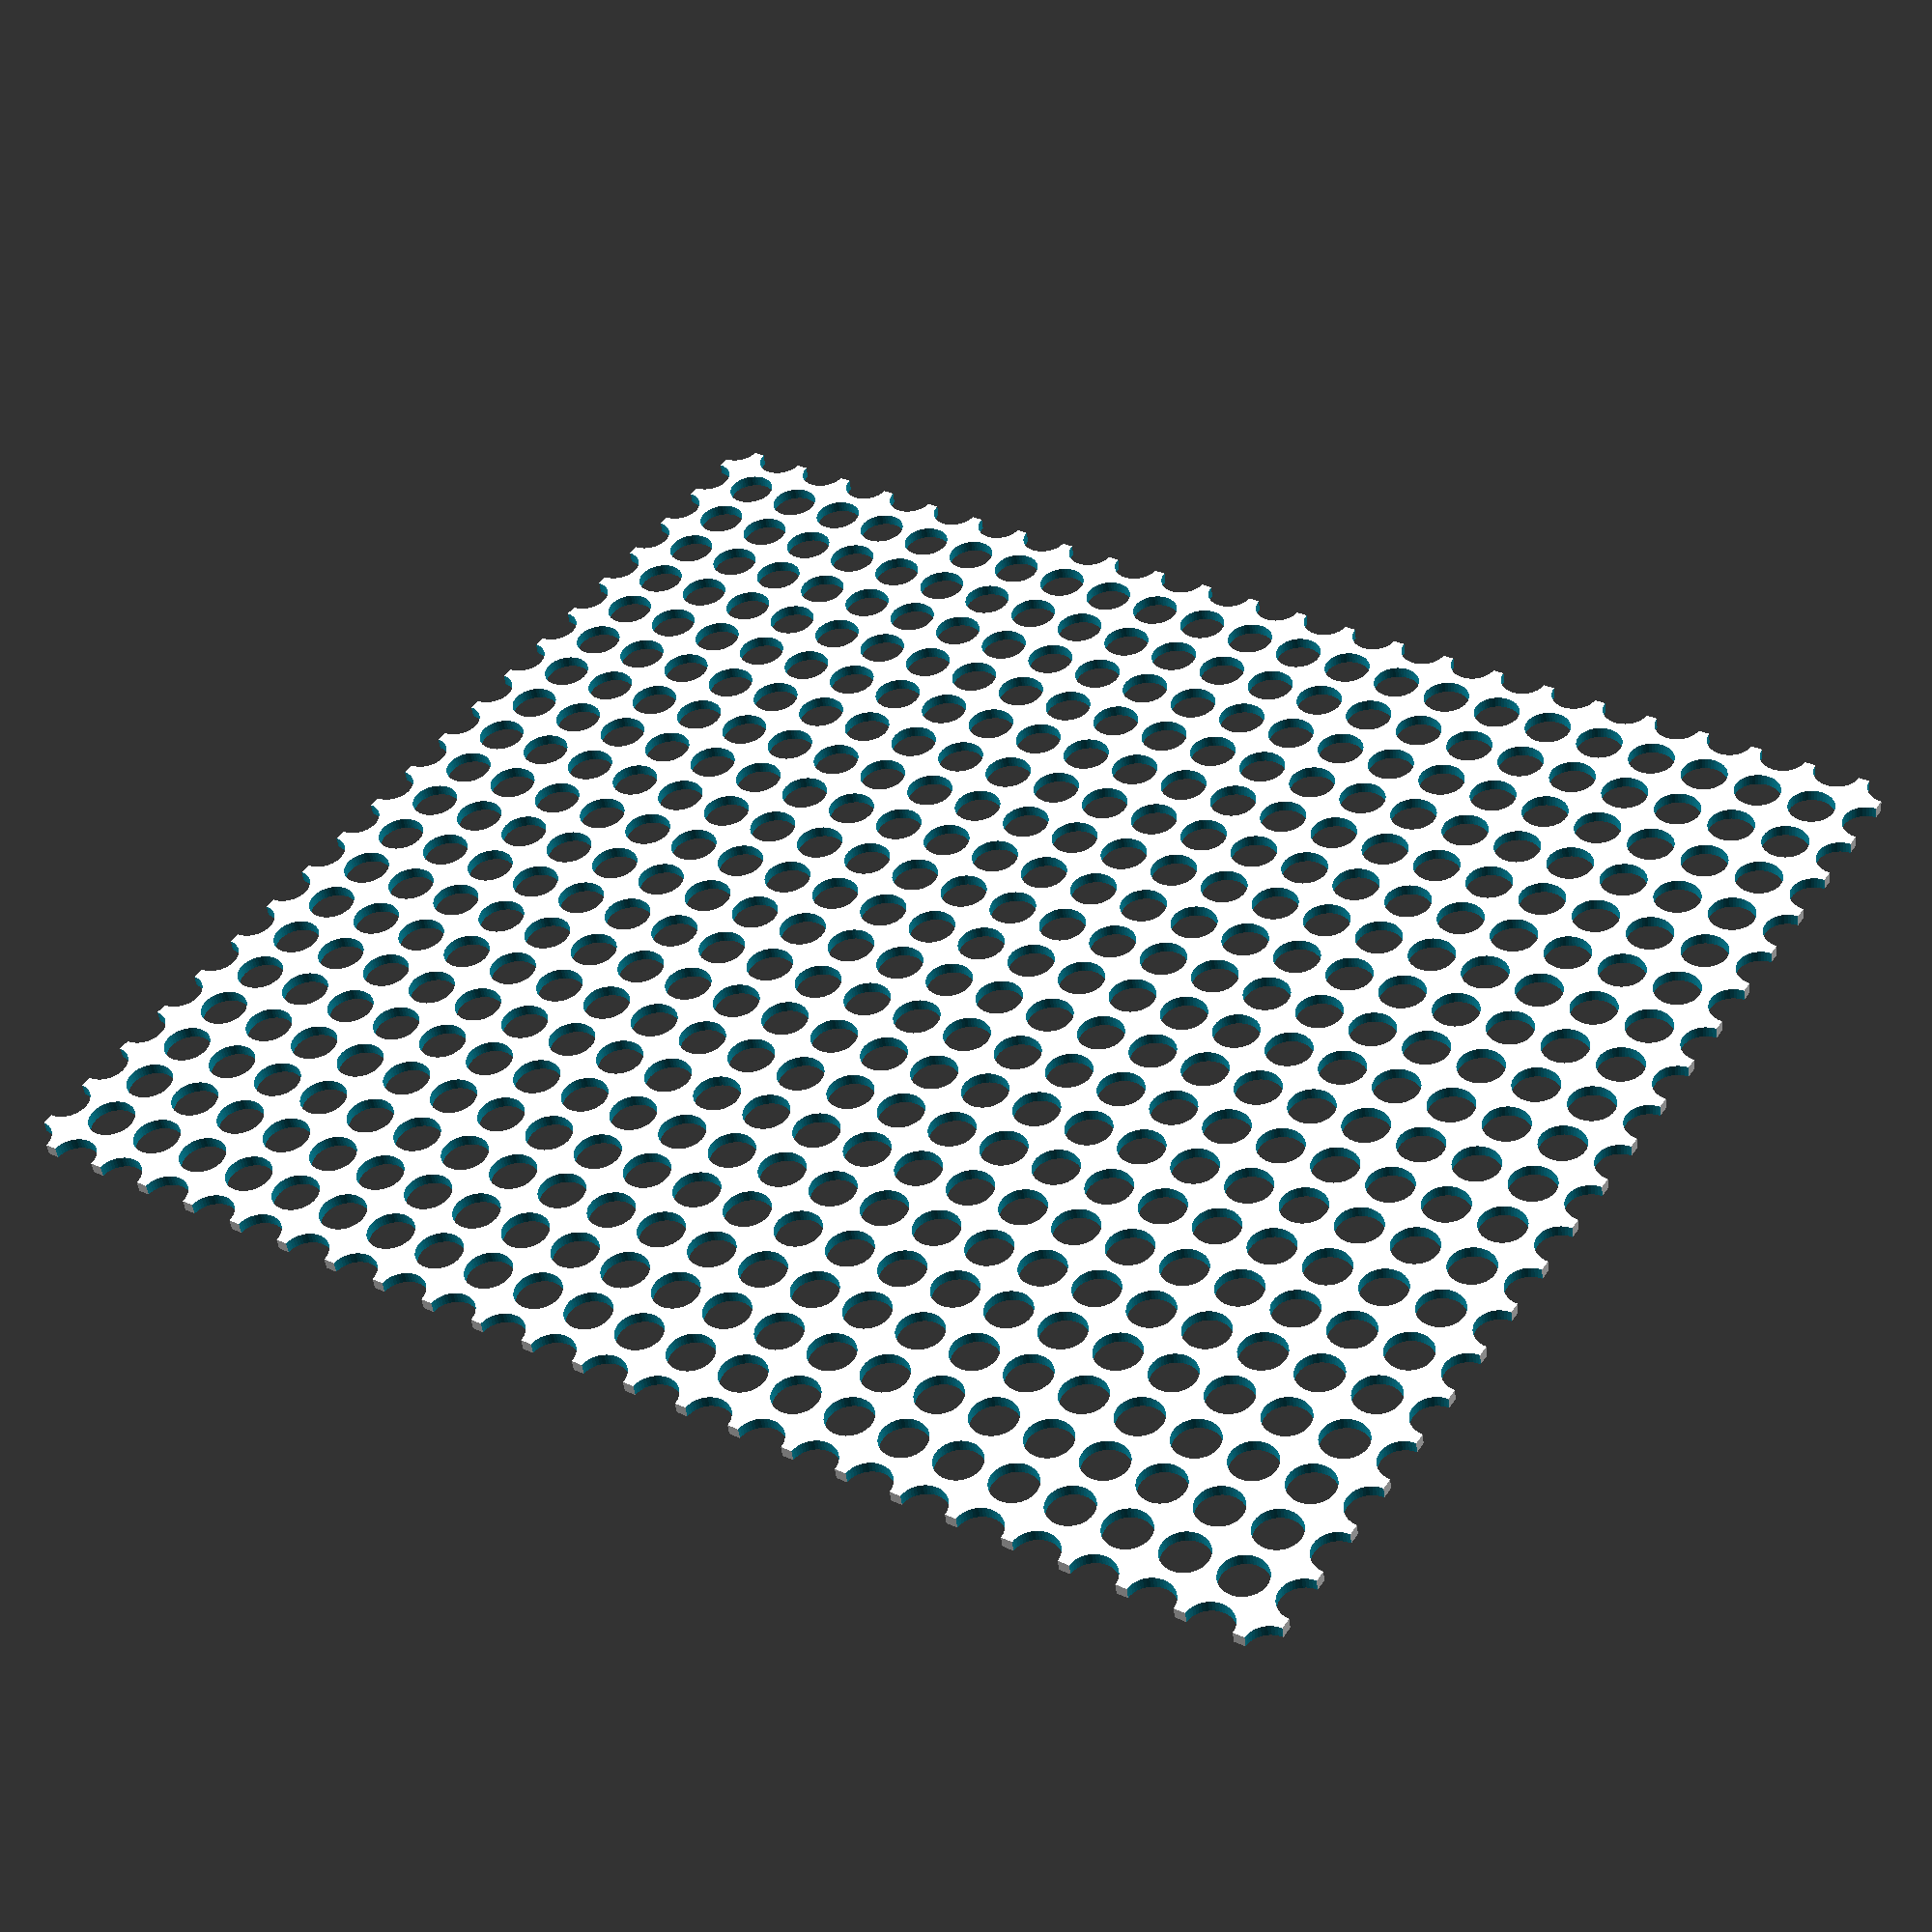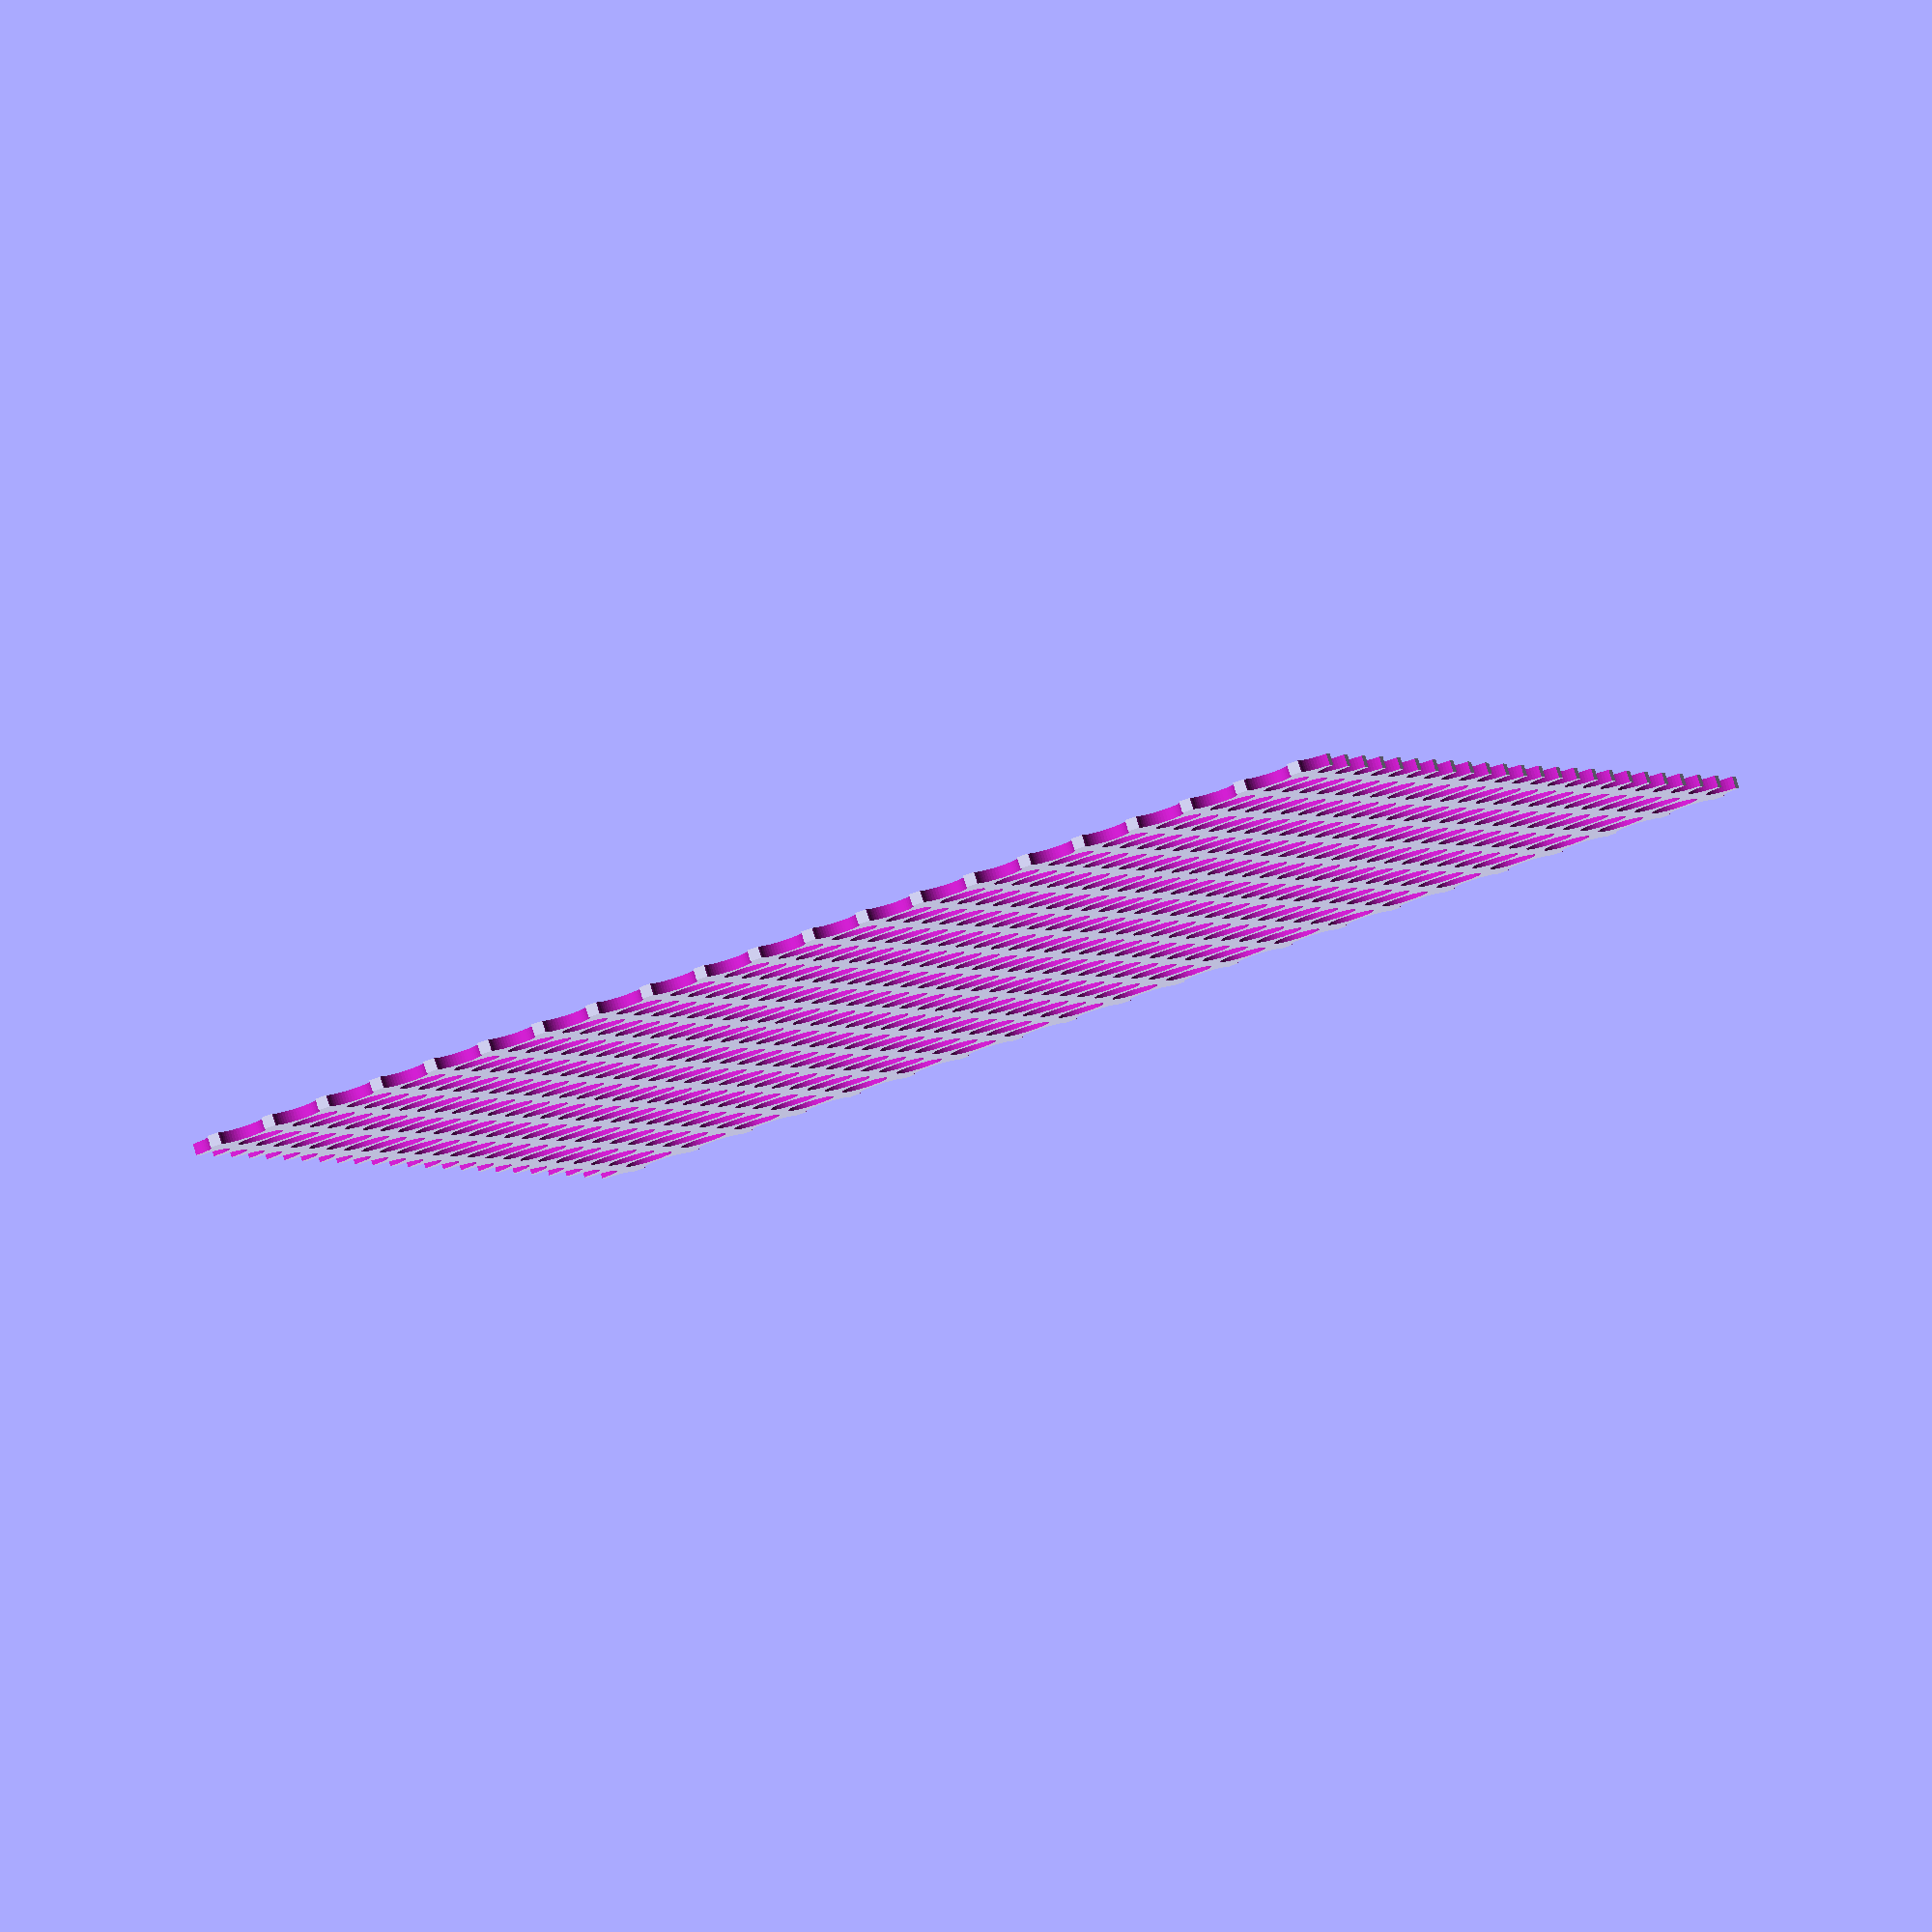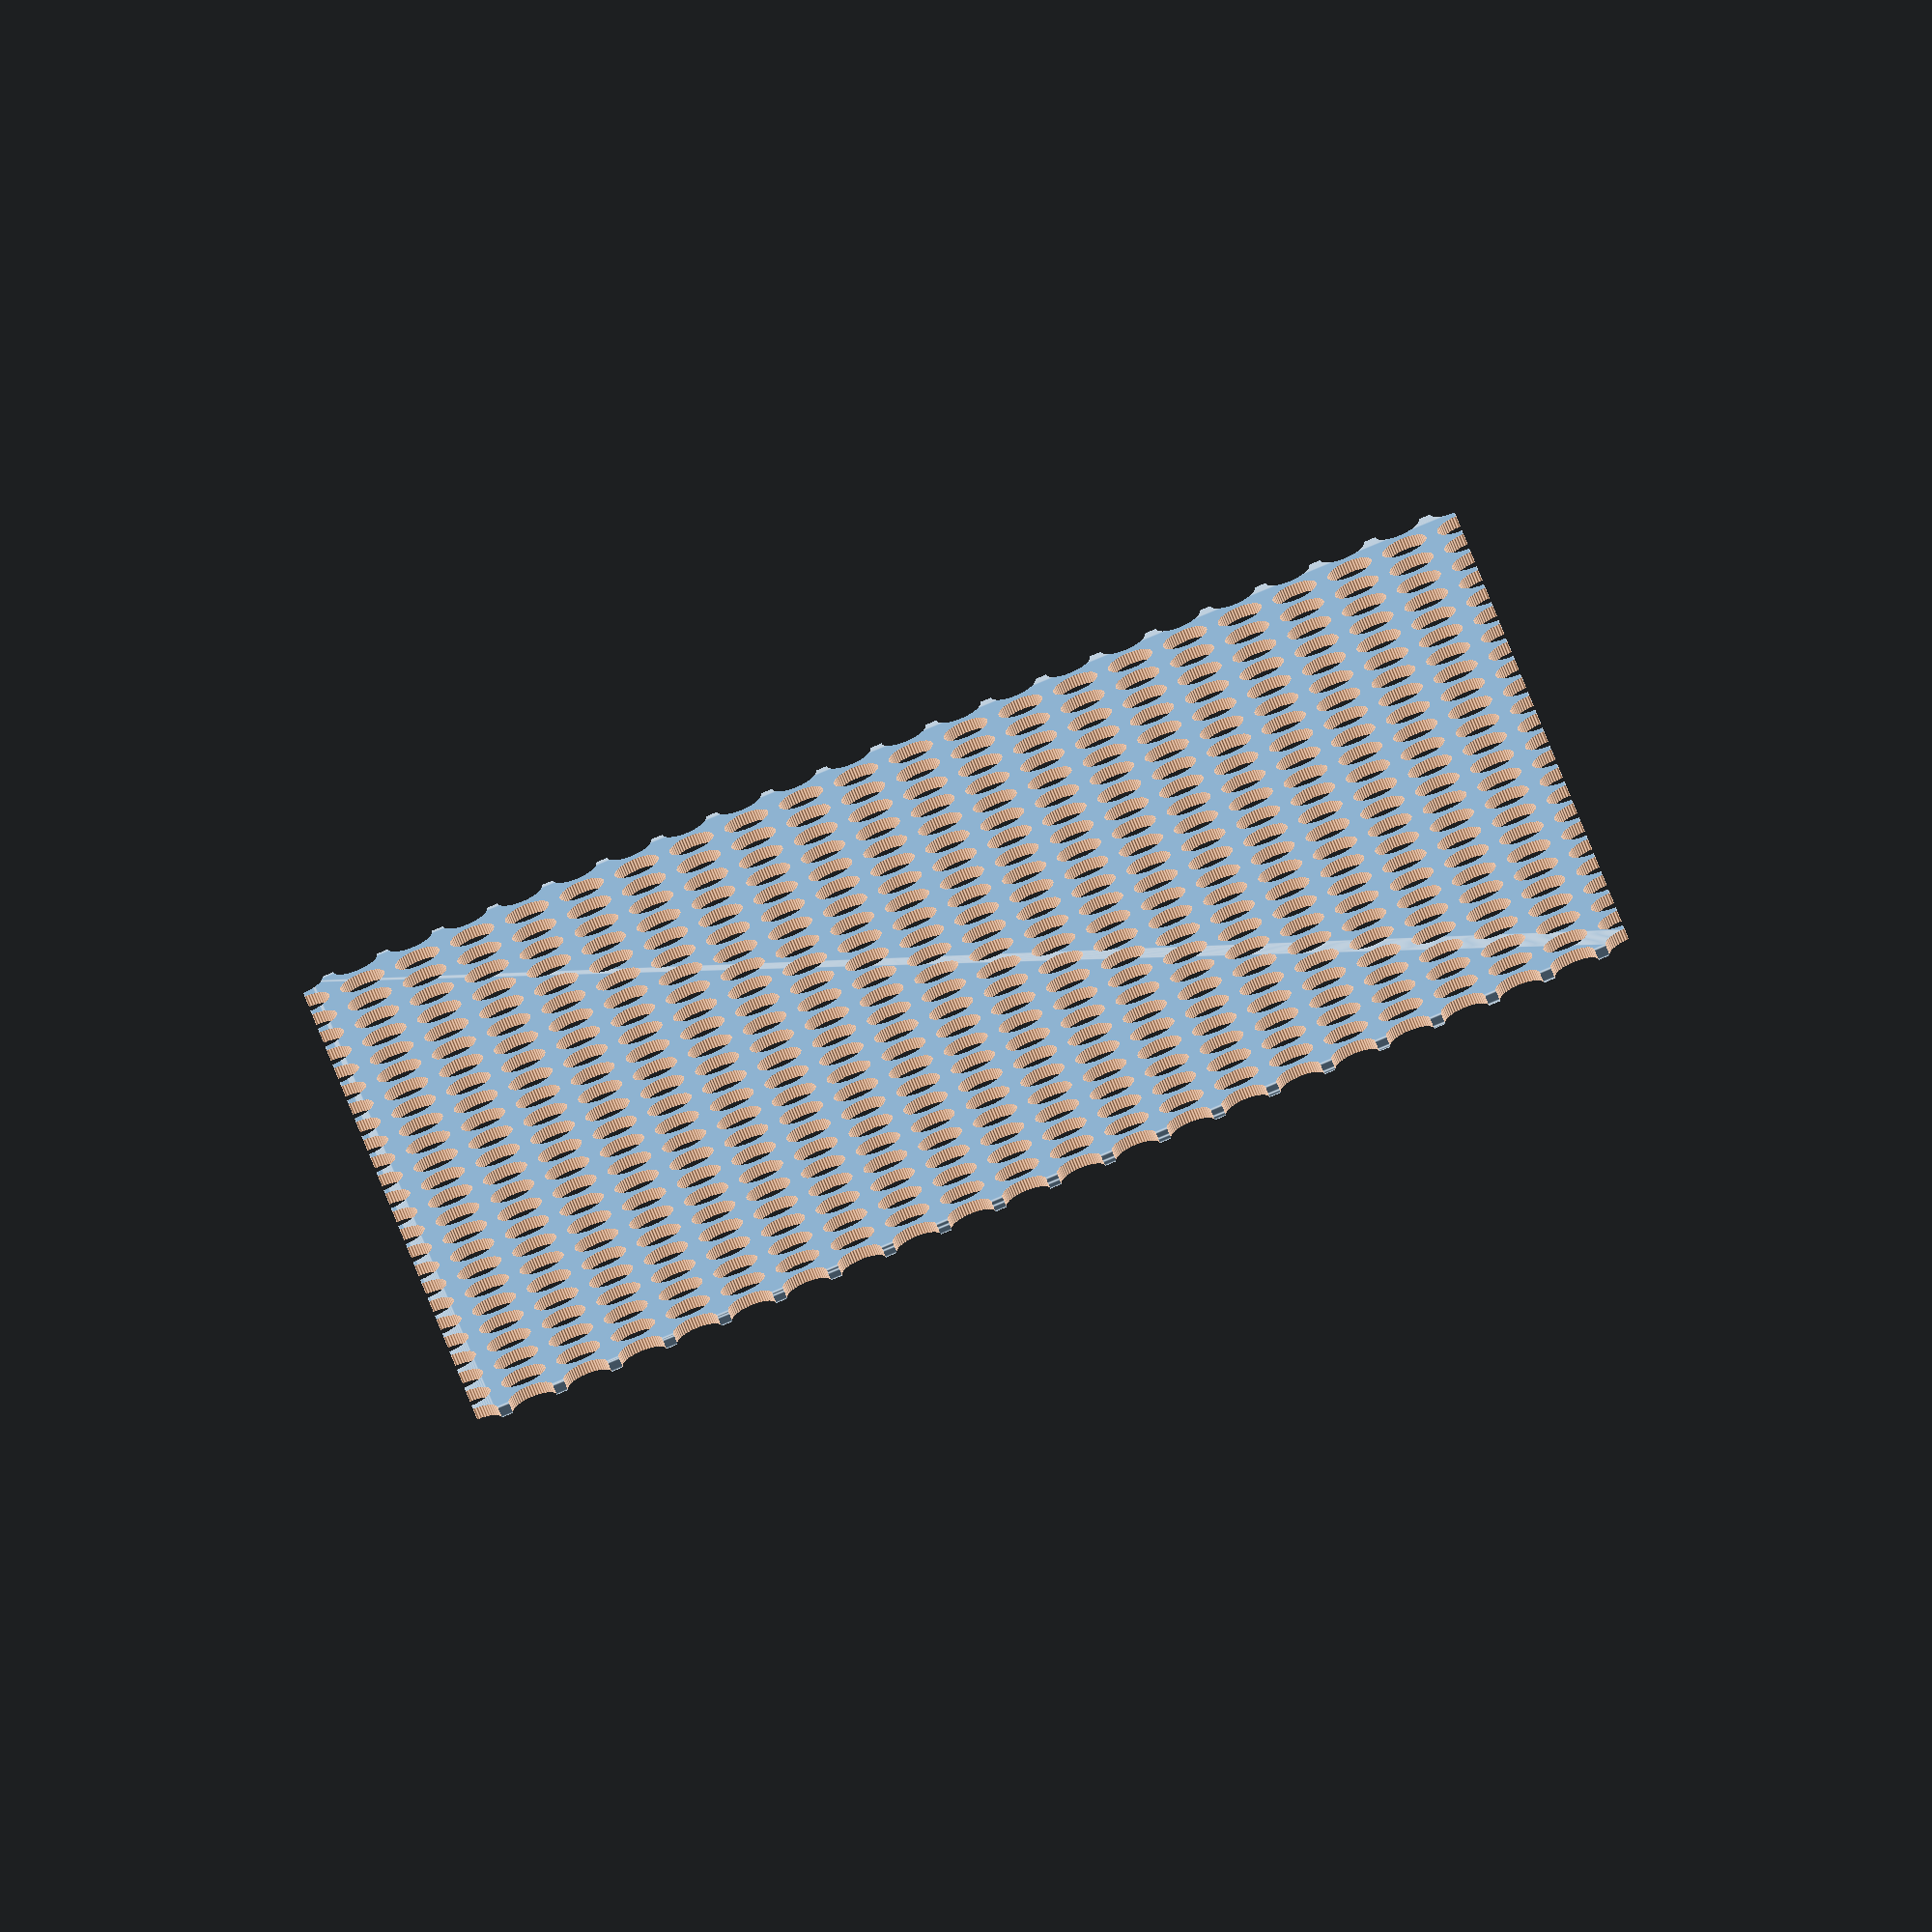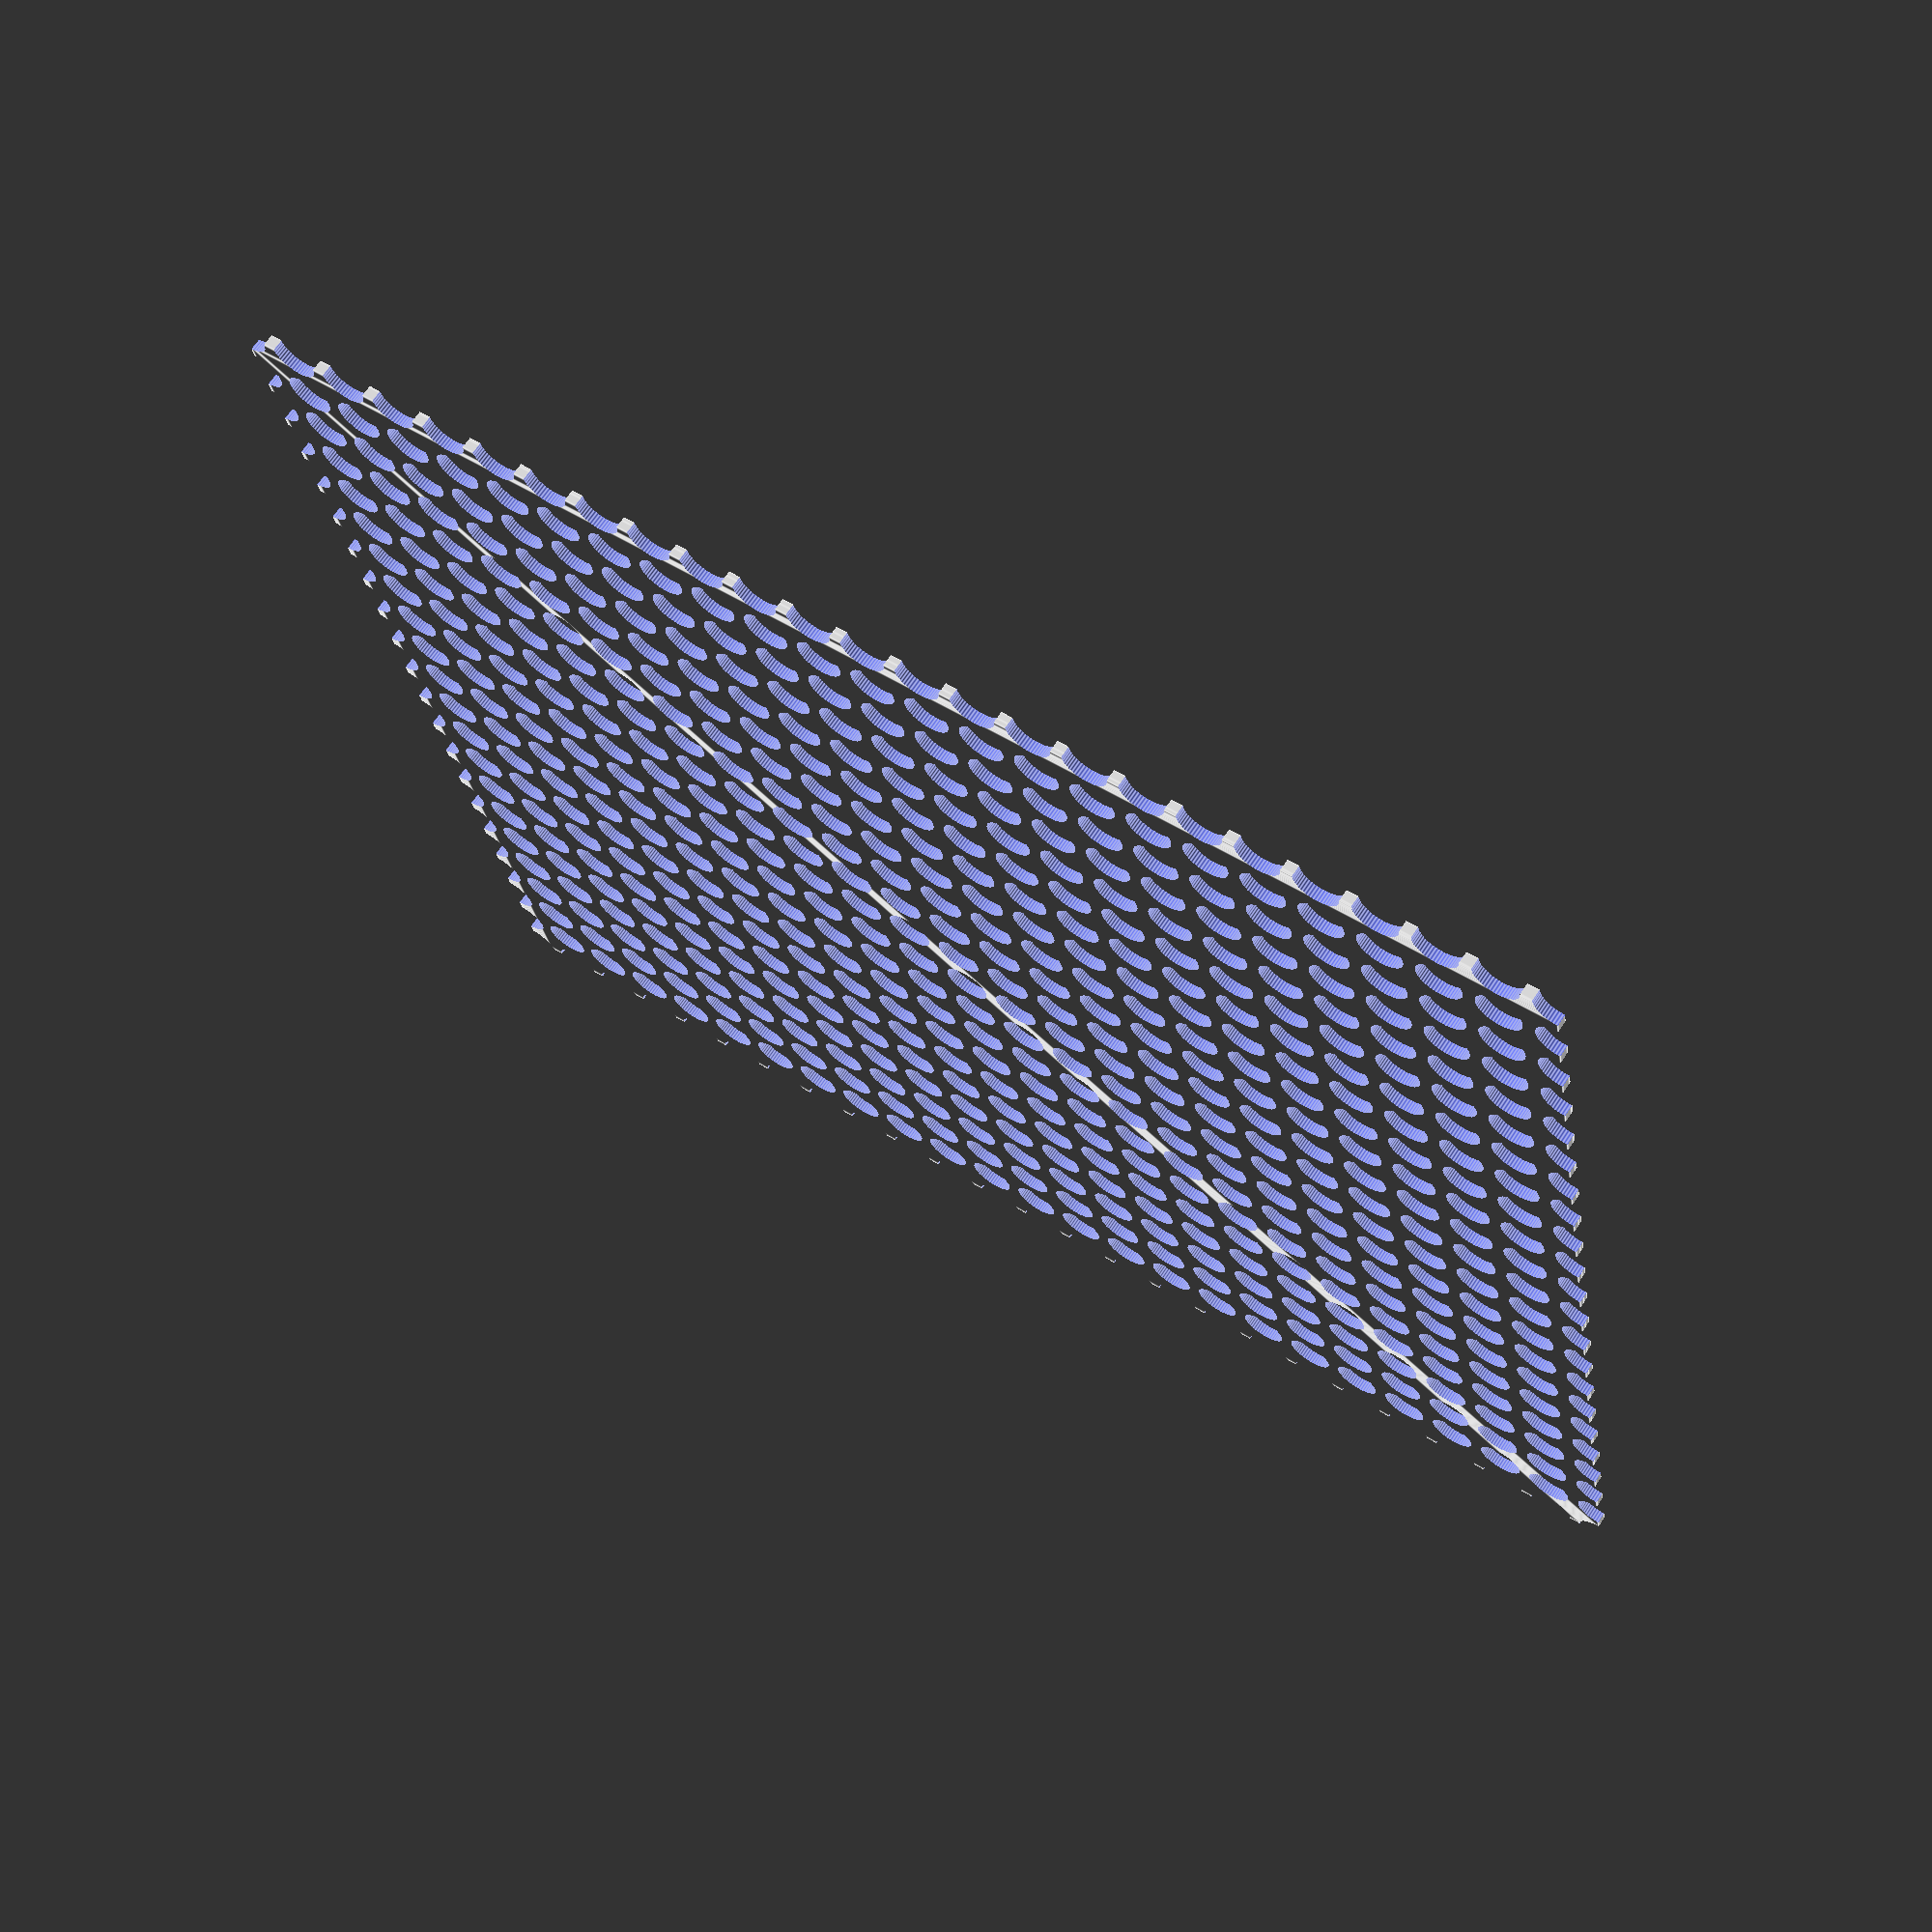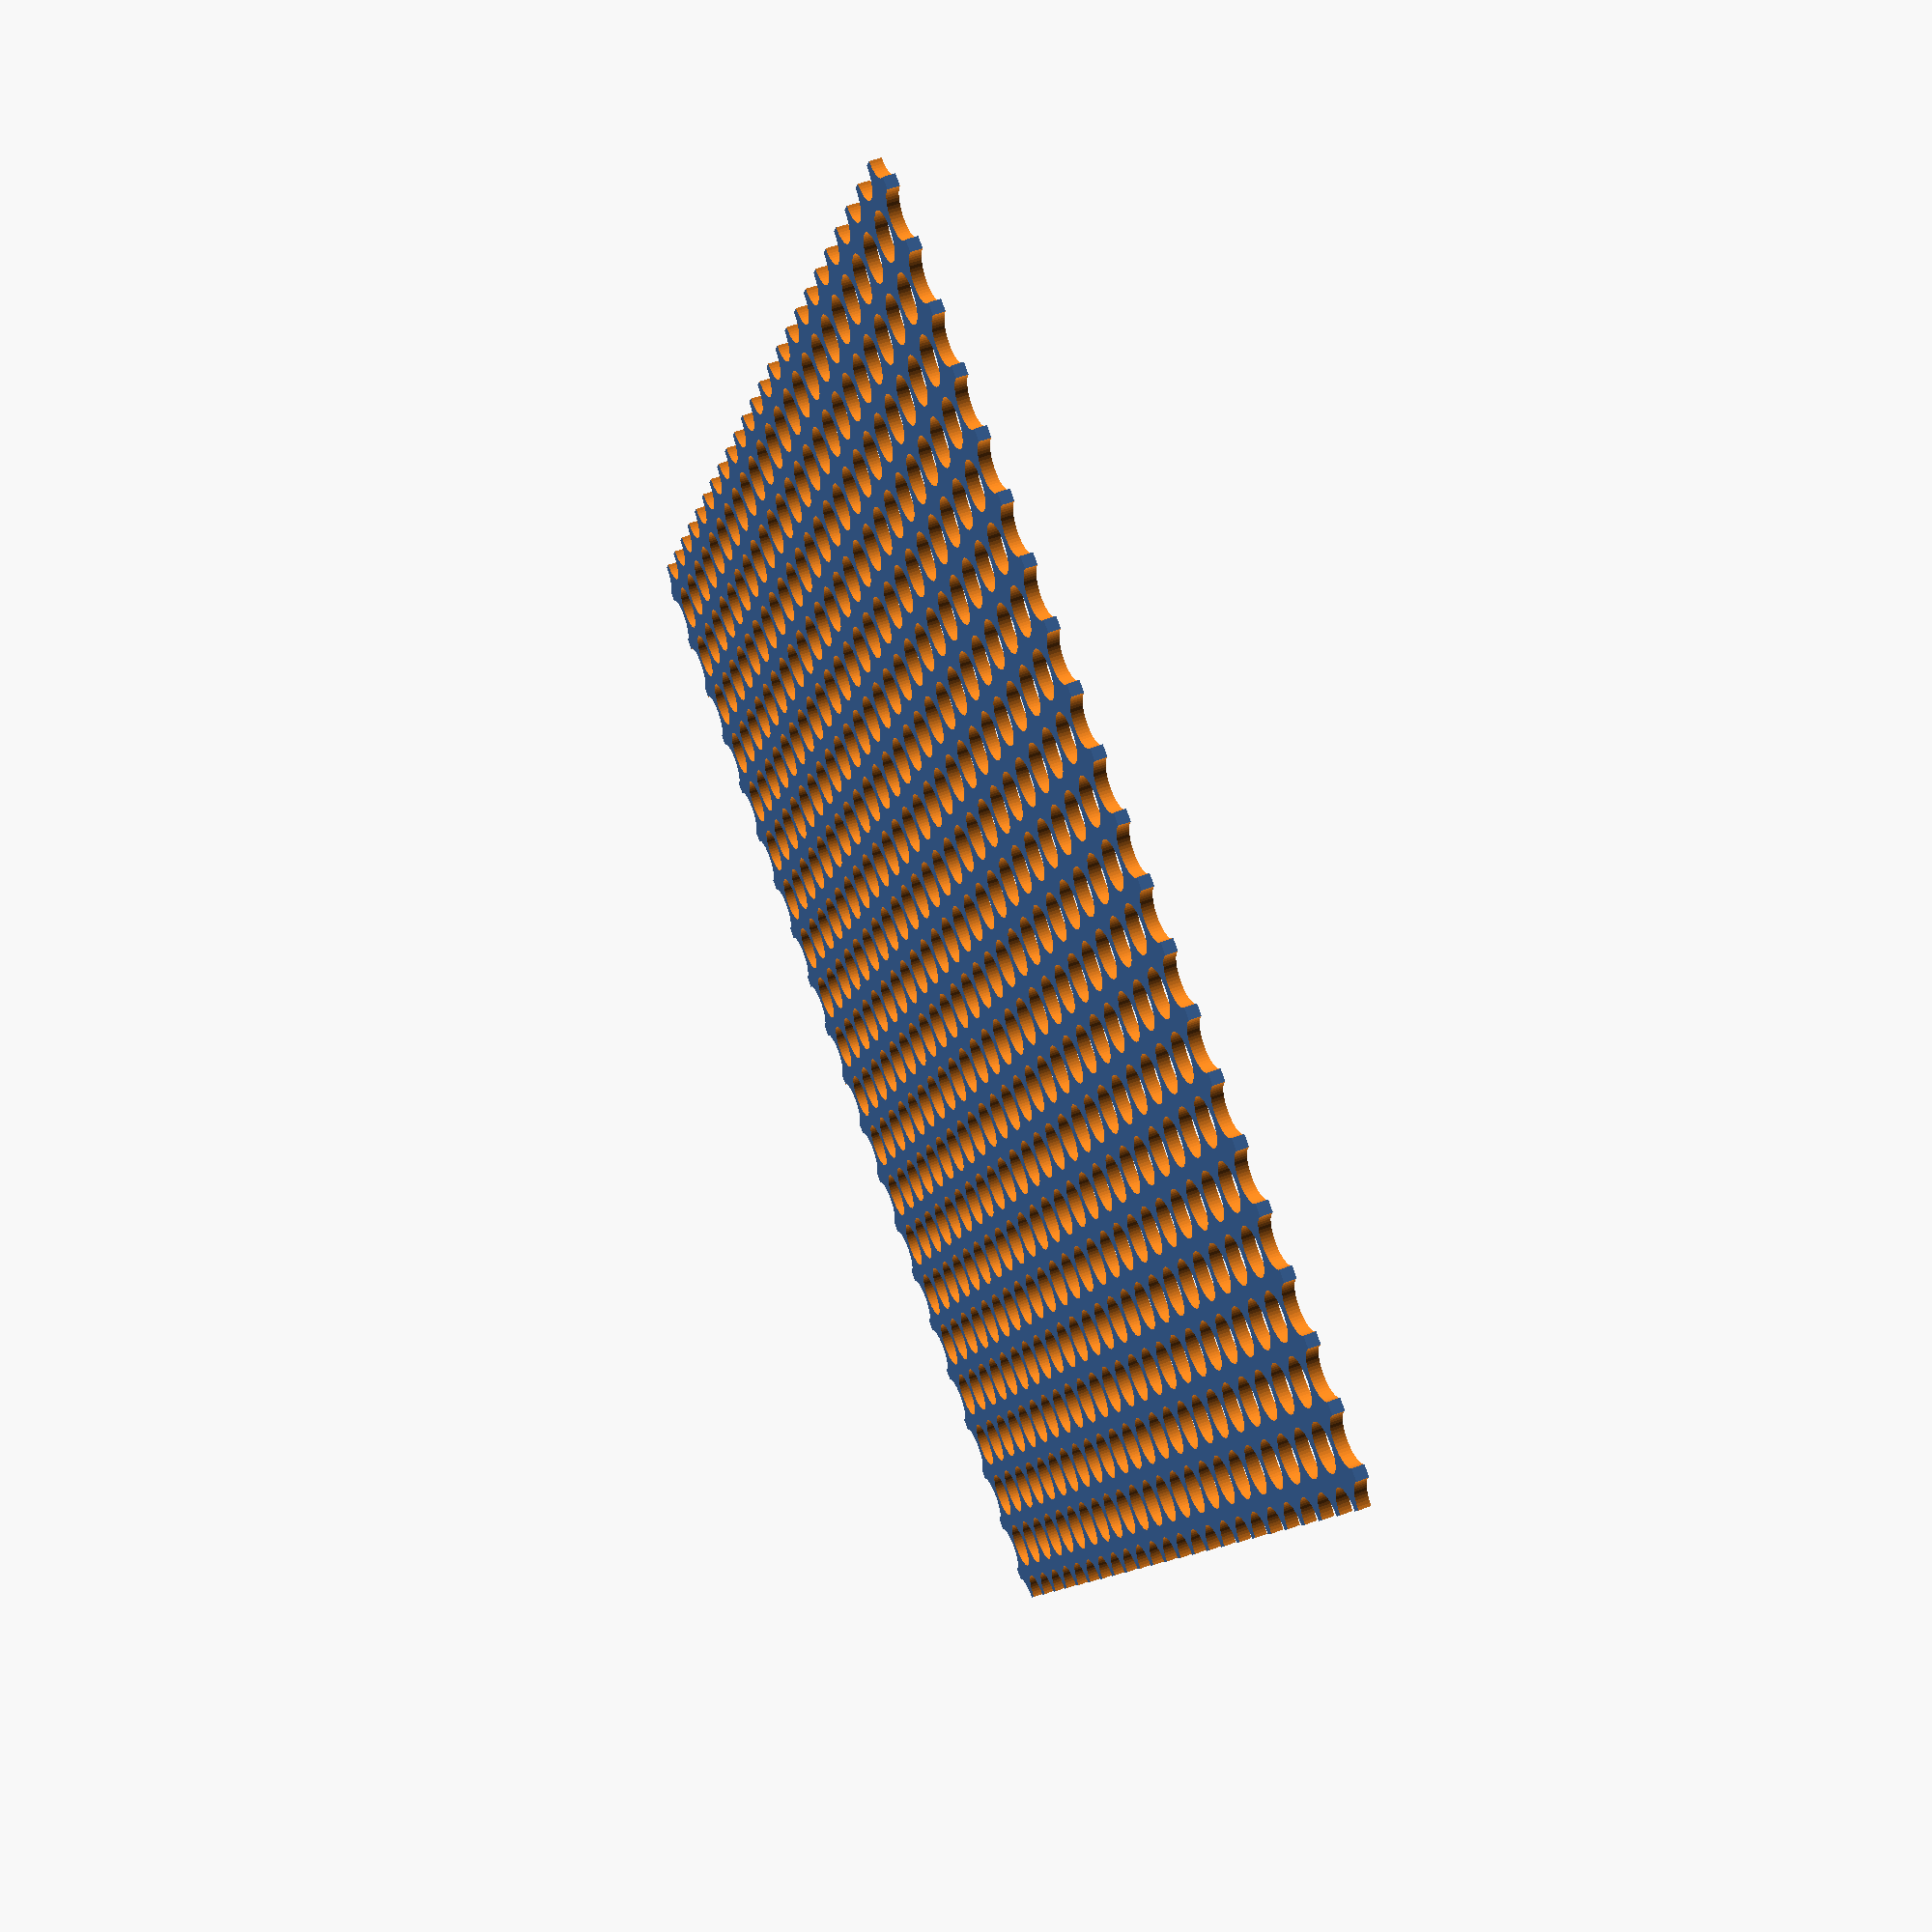
<openscad>
$fn = 50;


difference() {
	union() {
		hull() {
			translate(v = [-175.0000000000, 152.5000000000, 0]) {
				cylinder(h = 3, r = 5);
			}
			translate(v = [175.0000000000, 152.5000000000, 0]) {
				cylinder(h = 3, r = 5);
			}
			translate(v = [-175.0000000000, -152.5000000000, 0]) {
				cylinder(h = 3, r = 5);
			}
			translate(v = [175.0000000000, -152.5000000000, 0]) {
				cylinder(h = 3, r = 5);
			}
		}
	}
	union() {
		translate(v = [-180.0000000000, -157.5000000000, 0]) {
			translate(v = [0, 0, -100]) {
				cylinder(h = 200, r = 6.0000000000);
			}
		}
		translate(v = [-180.0000000000, -142.5000000000, 0]) {
			translate(v = [0, 0, -100]) {
				cylinder(h = 200, r = 6.0000000000);
			}
		}
		translate(v = [-180.0000000000, -127.5000000000, 0]) {
			translate(v = [0, 0, -100]) {
				cylinder(h = 200, r = 6.0000000000);
			}
		}
		translate(v = [-180.0000000000, -112.5000000000, 0]) {
			translate(v = [0, 0, -100]) {
				cylinder(h = 200, r = 6.0000000000);
			}
		}
		translate(v = [-180.0000000000, -97.5000000000, 0]) {
			translate(v = [0, 0, -100]) {
				cylinder(h = 200, r = 6.0000000000);
			}
		}
		translate(v = [-180.0000000000, -82.5000000000, 0]) {
			translate(v = [0, 0, -100]) {
				cylinder(h = 200, r = 6.0000000000);
			}
		}
		translate(v = [-180.0000000000, -67.5000000000, 0]) {
			translate(v = [0, 0, -100]) {
				cylinder(h = 200, r = 6.0000000000);
			}
		}
		translate(v = [-180.0000000000, -52.5000000000, 0]) {
			translate(v = [0, 0, -100]) {
				cylinder(h = 200, r = 6.0000000000);
			}
		}
		translate(v = [-180.0000000000, -37.5000000000, 0]) {
			translate(v = [0, 0, -100]) {
				cylinder(h = 200, r = 6.0000000000);
			}
		}
		translate(v = [-180.0000000000, -22.5000000000, 0]) {
			translate(v = [0, 0, -100]) {
				cylinder(h = 200, r = 6.0000000000);
			}
		}
		translate(v = [-180.0000000000, -7.5000000000, 0]) {
			translate(v = [0, 0, -100]) {
				cylinder(h = 200, r = 6.0000000000);
			}
		}
		translate(v = [-180.0000000000, 7.5000000000, 0]) {
			translate(v = [0, 0, -100]) {
				cylinder(h = 200, r = 6.0000000000);
			}
		}
		translate(v = [-180.0000000000, 22.5000000000, 0]) {
			translate(v = [0, 0, -100]) {
				cylinder(h = 200, r = 6.0000000000);
			}
		}
		translate(v = [-180.0000000000, 37.5000000000, 0]) {
			translate(v = [0, 0, -100]) {
				cylinder(h = 200, r = 6.0000000000);
			}
		}
		translate(v = [-180.0000000000, 52.5000000000, 0]) {
			translate(v = [0, 0, -100]) {
				cylinder(h = 200, r = 6.0000000000);
			}
		}
		translate(v = [-180.0000000000, 67.5000000000, 0]) {
			translate(v = [0, 0, -100]) {
				cylinder(h = 200, r = 6.0000000000);
			}
		}
		translate(v = [-180.0000000000, 82.5000000000, 0]) {
			translate(v = [0, 0, -100]) {
				cylinder(h = 200, r = 6.0000000000);
			}
		}
		translate(v = [-180.0000000000, 97.5000000000, 0]) {
			translate(v = [0, 0, -100]) {
				cylinder(h = 200, r = 6.0000000000);
			}
		}
		translate(v = [-180.0000000000, 112.5000000000, 0]) {
			translate(v = [0, 0, -100]) {
				cylinder(h = 200, r = 6.0000000000);
			}
		}
		translate(v = [-180.0000000000, 127.5000000000, 0]) {
			translate(v = [0, 0, -100]) {
				cylinder(h = 200, r = 6.0000000000);
			}
		}
		translate(v = [-180.0000000000, 142.5000000000, 0]) {
			translate(v = [0, 0, -100]) {
				cylinder(h = 200, r = 6.0000000000);
			}
		}
		translate(v = [-180.0000000000, 157.5000000000, 0]) {
			translate(v = [0, 0, -100]) {
				cylinder(h = 200, r = 6.0000000000);
			}
		}
		translate(v = [-165.0000000000, -157.5000000000, 0]) {
			translate(v = [0, 0, -100]) {
				cylinder(h = 200, r = 6.0000000000);
			}
		}
		translate(v = [-165.0000000000, -142.5000000000, 0]) {
			translate(v = [0, 0, -100]) {
				cylinder(h = 200, r = 6.0000000000);
			}
		}
		translate(v = [-165.0000000000, -127.5000000000, 0]) {
			translate(v = [0, 0, -100]) {
				cylinder(h = 200, r = 6.0000000000);
			}
		}
		translate(v = [-165.0000000000, -112.5000000000, 0]) {
			translate(v = [0, 0, -100]) {
				cylinder(h = 200, r = 6.0000000000);
			}
		}
		translate(v = [-165.0000000000, -97.5000000000, 0]) {
			translate(v = [0, 0, -100]) {
				cylinder(h = 200, r = 6.0000000000);
			}
		}
		translate(v = [-165.0000000000, -82.5000000000, 0]) {
			translate(v = [0, 0, -100]) {
				cylinder(h = 200, r = 6.0000000000);
			}
		}
		translate(v = [-165.0000000000, -67.5000000000, 0]) {
			translate(v = [0, 0, -100]) {
				cylinder(h = 200, r = 6.0000000000);
			}
		}
		translate(v = [-165.0000000000, -52.5000000000, 0]) {
			translate(v = [0, 0, -100]) {
				cylinder(h = 200, r = 6.0000000000);
			}
		}
		translate(v = [-165.0000000000, -37.5000000000, 0]) {
			translate(v = [0, 0, -100]) {
				cylinder(h = 200, r = 6.0000000000);
			}
		}
		translate(v = [-165.0000000000, -22.5000000000, 0]) {
			translate(v = [0, 0, -100]) {
				cylinder(h = 200, r = 6.0000000000);
			}
		}
		translate(v = [-165.0000000000, -7.5000000000, 0]) {
			translate(v = [0, 0, -100]) {
				cylinder(h = 200, r = 6.0000000000);
			}
		}
		translate(v = [-165.0000000000, 7.5000000000, 0]) {
			translate(v = [0, 0, -100]) {
				cylinder(h = 200, r = 6.0000000000);
			}
		}
		translate(v = [-165.0000000000, 22.5000000000, 0]) {
			translate(v = [0, 0, -100]) {
				cylinder(h = 200, r = 6.0000000000);
			}
		}
		translate(v = [-165.0000000000, 37.5000000000, 0]) {
			translate(v = [0, 0, -100]) {
				cylinder(h = 200, r = 6.0000000000);
			}
		}
		translate(v = [-165.0000000000, 52.5000000000, 0]) {
			translate(v = [0, 0, -100]) {
				cylinder(h = 200, r = 6.0000000000);
			}
		}
		translate(v = [-165.0000000000, 67.5000000000, 0]) {
			translate(v = [0, 0, -100]) {
				cylinder(h = 200, r = 6.0000000000);
			}
		}
		translate(v = [-165.0000000000, 82.5000000000, 0]) {
			translate(v = [0, 0, -100]) {
				cylinder(h = 200, r = 6.0000000000);
			}
		}
		translate(v = [-165.0000000000, 97.5000000000, 0]) {
			translate(v = [0, 0, -100]) {
				cylinder(h = 200, r = 6.0000000000);
			}
		}
		translate(v = [-165.0000000000, 112.5000000000, 0]) {
			translate(v = [0, 0, -100]) {
				cylinder(h = 200, r = 6.0000000000);
			}
		}
		translate(v = [-165.0000000000, 127.5000000000, 0]) {
			translate(v = [0, 0, -100]) {
				cylinder(h = 200, r = 6.0000000000);
			}
		}
		translate(v = [-165.0000000000, 142.5000000000, 0]) {
			translate(v = [0, 0, -100]) {
				cylinder(h = 200, r = 6.0000000000);
			}
		}
		translate(v = [-165.0000000000, 157.5000000000, 0]) {
			translate(v = [0, 0, -100]) {
				cylinder(h = 200, r = 6.0000000000);
			}
		}
		translate(v = [-150.0000000000, -157.5000000000, 0]) {
			translate(v = [0, 0, -100]) {
				cylinder(h = 200, r = 6.0000000000);
			}
		}
		translate(v = [-150.0000000000, -142.5000000000, 0]) {
			translate(v = [0, 0, -100]) {
				cylinder(h = 200, r = 6.0000000000);
			}
		}
		translate(v = [-150.0000000000, -127.5000000000, 0]) {
			translate(v = [0, 0, -100]) {
				cylinder(h = 200, r = 6.0000000000);
			}
		}
		translate(v = [-150.0000000000, -112.5000000000, 0]) {
			translate(v = [0, 0, -100]) {
				cylinder(h = 200, r = 6.0000000000);
			}
		}
		translate(v = [-150.0000000000, -97.5000000000, 0]) {
			translate(v = [0, 0, -100]) {
				cylinder(h = 200, r = 6.0000000000);
			}
		}
		translate(v = [-150.0000000000, -82.5000000000, 0]) {
			translate(v = [0, 0, -100]) {
				cylinder(h = 200, r = 6.0000000000);
			}
		}
		translate(v = [-150.0000000000, -67.5000000000, 0]) {
			translate(v = [0, 0, -100]) {
				cylinder(h = 200, r = 6.0000000000);
			}
		}
		translate(v = [-150.0000000000, -52.5000000000, 0]) {
			translate(v = [0, 0, -100]) {
				cylinder(h = 200, r = 6.0000000000);
			}
		}
		translate(v = [-150.0000000000, -37.5000000000, 0]) {
			translate(v = [0, 0, -100]) {
				cylinder(h = 200, r = 6.0000000000);
			}
		}
		translate(v = [-150.0000000000, -22.5000000000, 0]) {
			translate(v = [0, 0, -100]) {
				cylinder(h = 200, r = 6.0000000000);
			}
		}
		translate(v = [-150.0000000000, -7.5000000000, 0]) {
			translate(v = [0, 0, -100]) {
				cylinder(h = 200, r = 6.0000000000);
			}
		}
		translate(v = [-150.0000000000, 7.5000000000, 0]) {
			translate(v = [0, 0, -100]) {
				cylinder(h = 200, r = 6.0000000000);
			}
		}
		translate(v = [-150.0000000000, 22.5000000000, 0]) {
			translate(v = [0, 0, -100]) {
				cylinder(h = 200, r = 6.0000000000);
			}
		}
		translate(v = [-150.0000000000, 37.5000000000, 0]) {
			translate(v = [0, 0, -100]) {
				cylinder(h = 200, r = 6.0000000000);
			}
		}
		translate(v = [-150.0000000000, 52.5000000000, 0]) {
			translate(v = [0, 0, -100]) {
				cylinder(h = 200, r = 6.0000000000);
			}
		}
		translate(v = [-150.0000000000, 67.5000000000, 0]) {
			translate(v = [0, 0, -100]) {
				cylinder(h = 200, r = 6.0000000000);
			}
		}
		translate(v = [-150.0000000000, 82.5000000000, 0]) {
			translate(v = [0, 0, -100]) {
				cylinder(h = 200, r = 6.0000000000);
			}
		}
		translate(v = [-150.0000000000, 97.5000000000, 0]) {
			translate(v = [0, 0, -100]) {
				cylinder(h = 200, r = 6.0000000000);
			}
		}
		translate(v = [-150.0000000000, 112.5000000000, 0]) {
			translate(v = [0, 0, -100]) {
				cylinder(h = 200, r = 6.0000000000);
			}
		}
		translate(v = [-150.0000000000, 127.5000000000, 0]) {
			translate(v = [0, 0, -100]) {
				cylinder(h = 200, r = 6.0000000000);
			}
		}
		translate(v = [-150.0000000000, 142.5000000000, 0]) {
			translate(v = [0, 0, -100]) {
				cylinder(h = 200, r = 6.0000000000);
			}
		}
		translate(v = [-150.0000000000, 157.5000000000, 0]) {
			translate(v = [0, 0, -100]) {
				cylinder(h = 200, r = 6.0000000000);
			}
		}
		translate(v = [-135.0000000000, -157.5000000000, 0]) {
			translate(v = [0, 0, -100]) {
				cylinder(h = 200, r = 6.0000000000);
			}
		}
		translate(v = [-135.0000000000, -142.5000000000, 0]) {
			translate(v = [0, 0, -100]) {
				cylinder(h = 200, r = 6.0000000000);
			}
		}
		translate(v = [-135.0000000000, -127.5000000000, 0]) {
			translate(v = [0, 0, -100]) {
				cylinder(h = 200, r = 6.0000000000);
			}
		}
		translate(v = [-135.0000000000, -112.5000000000, 0]) {
			translate(v = [0, 0, -100]) {
				cylinder(h = 200, r = 6.0000000000);
			}
		}
		translate(v = [-135.0000000000, -97.5000000000, 0]) {
			translate(v = [0, 0, -100]) {
				cylinder(h = 200, r = 6.0000000000);
			}
		}
		translate(v = [-135.0000000000, -82.5000000000, 0]) {
			translate(v = [0, 0, -100]) {
				cylinder(h = 200, r = 6.0000000000);
			}
		}
		translate(v = [-135.0000000000, -67.5000000000, 0]) {
			translate(v = [0, 0, -100]) {
				cylinder(h = 200, r = 6.0000000000);
			}
		}
		translate(v = [-135.0000000000, -52.5000000000, 0]) {
			translate(v = [0, 0, -100]) {
				cylinder(h = 200, r = 6.0000000000);
			}
		}
		translate(v = [-135.0000000000, -37.5000000000, 0]) {
			translate(v = [0, 0, -100]) {
				cylinder(h = 200, r = 6.0000000000);
			}
		}
		translate(v = [-135.0000000000, -22.5000000000, 0]) {
			translate(v = [0, 0, -100]) {
				cylinder(h = 200, r = 6.0000000000);
			}
		}
		translate(v = [-135.0000000000, -7.5000000000, 0]) {
			translate(v = [0, 0, -100]) {
				cylinder(h = 200, r = 6.0000000000);
			}
		}
		translate(v = [-135.0000000000, 7.5000000000, 0]) {
			translate(v = [0, 0, -100]) {
				cylinder(h = 200, r = 6.0000000000);
			}
		}
		translate(v = [-135.0000000000, 22.5000000000, 0]) {
			translate(v = [0, 0, -100]) {
				cylinder(h = 200, r = 6.0000000000);
			}
		}
		translate(v = [-135.0000000000, 37.5000000000, 0]) {
			translate(v = [0, 0, -100]) {
				cylinder(h = 200, r = 6.0000000000);
			}
		}
		translate(v = [-135.0000000000, 52.5000000000, 0]) {
			translate(v = [0, 0, -100]) {
				cylinder(h = 200, r = 6.0000000000);
			}
		}
		translate(v = [-135.0000000000, 67.5000000000, 0]) {
			translate(v = [0, 0, -100]) {
				cylinder(h = 200, r = 6.0000000000);
			}
		}
		translate(v = [-135.0000000000, 82.5000000000, 0]) {
			translate(v = [0, 0, -100]) {
				cylinder(h = 200, r = 6.0000000000);
			}
		}
		translate(v = [-135.0000000000, 97.5000000000, 0]) {
			translate(v = [0, 0, -100]) {
				cylinder(h = 200, r = 6.0000000000);
			}
		}
		translate(v = [-135.0000000000, 112.5000000000, 0]) {
			translate(v = [0, 0, -100]) {
				cylinder(h = 200, r = 6.0000000000);
			}
		}
		translate(v = [-135.0000000000, 127.5000000000, 0]) {
			translate(v = [0, 0, -100]) {
				cylinder(h = 200, r = 6.0000000000);
			}
		}
		translate(v = [-135.0000000000, 142.5000000000, 0]) {
			translate(v = [0, 0, -100]) {
				cylinder(h = 200, r = 6.0000000000);
			}
		}
		translate(v = [-135.0000000000, 157.5000000000, 0]) {
			translate(v = [0, 0, -100]) {
				cylinder(h = 200, r = 6.0000000000);
			}
		}
		translate(v = [-120.0000000000, -157.5000000000, 0]) {
			translate(v = [0, 0, -100]) {
				cylinder(h = 200, r = 6.0000000000);
			}
		}
		translate(v = [-120.0000000000, -142.5000000000, 0]) {
			translate(v = [0, 0, -100]) {
				cylinder(h = 200, r = 6.0000000000);
			}
		}
		translate(v = [-120.0000000000, -127.5000000000, 0]) {
			translate(v = [0, 0, -100]) {
				cylinder(h = 200, r = 6.0000000000);
			}
		}
		translate(v = [-120.0000000000, -112.5000000000, 0]) {
			translate(v = [0, 0, -100]) {
				cylinder(h = 200, r = 6.0000000000);
			}
		}
		translate(v = [-120.0000000000, -97.5000000000, 0]) {
			translate(v = [0, 0, -100]) {
				cylinder(h = 200, r = 6.0000000000);
			}
		}
		translate(v = [-120.0000000000, -82.5000000000, 0]) {
			translate(v = [0, 0, -100]) {
				cylinder(h = 200, r = 6.0000000000);
			}
		}
		translate(v = [-120.0000000000, -67.5000000000, 0]) {
			translate(v = [0, 0, -100]) {
				cylinder(h = 200, r = 6.0000000000);
			}
		}
		translate(v = [-120.0000000000, -52.5000000000, 0]) {
			translate(v = [0, 0, -100]) {
				cylinder(h = 200, r = 6.0000000000);
			}
		}
		translate(v = [-120.0000000000, -37.5000000000, 0]) {
			translate(v = [0, 0, -100]) {
				cylinder(h = 200, r = 6.0000000000);
			}
		}
		translate(v = [-120.0000000000, -22.5000000000, 0]) {
			translate(v = [0, 0, -100]) {
				cylinder(h = 200, r = 6.0000000000);
			}
		}
		translate(v = [-120.0000000000, -7.5000000000, 0]) {
			translate(v = [0, 0, -100]) {
				cylinder(h = 200, r = 6.0000000000);
			}
		}
		translate(v = [-120.0000000000, 7.5000000000, 0]) {
			translate(v = [0, 0, -100]) {
				cylinder(h = 200, r = 6.0000000000);
			}
		}
		translate(v = [-120.0000000000, 22.5000000000, 0]) {
			translate(v = [0, 0, -100]) {
				cylinder(h = 200, r = 6.0000000000);
			}
		}
		translate(v = [-120.0000000000, 37.5000000000, 0]) {
			translate(v = [0, 0, -100]) {
				cylinder(h = 200, r = 6.0000000000);
			}
		}
		translate(v = [-120.0000000000, 52.5000000000, 0]) {
			translate(v = [0, 0, -100]) {
				cylinder(h = 200, r = 6.0000000000);
			}
		}
		translate(v = [-120.0000000000, 67.5000000000, 0]) {
			translate(v = [0, 0, -100]) {
				cylinder(h = 200, r = 6.0000000000);
			}
		}
		translate(v = [-120.0000000000, 82.5000000000, 0]) {
			translate(v = [0, 0, -100]) {
				cylinder(h = 200, r = 6.0000000000);
			}
		}
		translate(v = [-120.0000000000, 97.5000000000, 0]) {
			translate(v = [0, 0, -100]) {
				cylinder(h = 200, r = 6.0000000000);
			}
		}
		translate(v = [-120.0000000000, 112.5000000000, 0]) {
			translate(v = [0, 0, -100]) {
				cylinder(h = 200, r = 6.0000000000);
			}
		}
		translate(v = [-120.0000000000, 127.5000000000, 0]) {
			translate(v = [0, 0, -100]) {
				cylinder(h = 200, r = 6.0000000000);
			}
		}
		translate(v = [-120.0000000000, 142.5000000000, 0]) {
			translate(v = [0, 0, -100]) {
				cylinder(h = 200, r = 6.0000000000);
			}
		}
		translate(v = [-120.0000000000, 157.5000000000, 0]) {
			translate(v = [0, 0, -100]) {
				cylinder(h = 200, r = 6.0000000000);
			}
		}
		translate(v = [-105.0000000000, -157.5000000000, 0]) {
			translate(v = [0, 0, -100]) {
				cylinder(h = 200, r = 6.0000000000);
			}
		}
		translate(v = [-105.0000000000, -142.5000000000, 0]) {
			translate(v = [0, 0, -100]) {
				cylinder(h = 200, r = 6.0000000000);
			}
		}
		translate(v = [-105.0000000000, -127.5000000000, 0]) {
			translate(v = [0, 0, -100]) {
				cylinder(h = 200, r = 6.0000000000);
			}
		}
		translate(v = [-105.0000000000, -112.5000000000, 0]) {
			translate(v = [0, 0, -100]) {
				cylinder(h = 200, r = 6.0000000000);
			}
		}
		translate(v = [-105.0000000000, -97.5000000000, 0]) {
			translate(v = [0, 0, -100]) {
				cylinder(h = 200, r = 6.0000000000);
			}
		}
		translate(v = [-105.0000000000, -82.5000000000, 0]) {
			translate(v = [0, 0, -100]) {
				cylinder(h = 200, r = 6.0000000000);
			}
		}
		translate(v = [-105.0000000000, -67.5000000000, 0]) {
			translate(v = [0, 0, -100]) {
				cylinder(h = 200, r = 6.0000000000);
			}
		}
		translate(v = [-105.0000000000, -52.5000000000, 0]) {
			translate(v = [0, 0, -100]) {
				cylinder(h = 200, r = 6.0000000000);
			}
		}
		translate(v = [-105.0000000000, -37.5000000000, 0]) {
			translate(v = [0, 0, -100]) {
				cylinder(h = 200, r = 6.0000000000);
			}
		}
		translate(v = [-105.0000000000, -22.5000000000, 0]) {
			translate(v = [0, 0, -100]) {
				cylinder(h = 200, r = 6.0000000000);
			}
		}
		translate(v = [-105.0000000000, -7.5000000000, 0]) {
			translate(v = [0, 0, -100]) {
				cylinder(h = 200, r = 6.0000000000);
			}
		}
		translate(v = [-105.0000000000, 7.5000000000, 0]) {
			translate(v = [0, 0, -100]) {
				cylinder(h = 200, r = 6.0000000000);
			}
		}
		translate(v = [-105.0000000000, 22.5000000000, 0]) {
			translate(v = [0, 0, -100]) {
				cylinder(h = 200, r = 6.0000000000);
			}
		}
		translate(v = [-105.0000000000, 37.5000000000, 0]) {
			translate(v = [0, 0, -100]) {
				cylinder(h = 200, r = 6.0000000000);
			}
		}
		translate(v = [-105.0000000000, 52.5000000000, 0]) {
			translate(v = [0, 0, -100]) {
				cylinder(h = 200, r = 6.0000000000);
			}
		}
		translate(v = [-105.0000000000, 67.5000000000, 0]) {
			translate(v = [0, 0, -100]) {
				cylinder(h = 200, r = 6.0000000000);
			}
		}
		translate(v = [-105.0000000000, 82.5000000000, 0]) {
			translate(v = [0, 0, -100]) {
				cylinder(h = 200, r = 6.0000000000);
			}
		}
		translate(v = [-105.0000000000, 97.5000000000, 0]) {
			translate(v = [0, 0, -100]) {
				cylinder(h = 200, r = 6.0000000000);
			}
		}
		translate(v = [-105.0000000000, 112.5000000000, 0]) {
			translate(v = [0, 0, -100]) {
				cylinder(h = 200, r = 6.0000000000);
			}
		}
		translate(v = [-105.0000000000, 127.5000000000, 0]) {
			translate(v = [0, 0, -100]) {
				cylinder(h = 200, r = 6.0000000000);
			}
		}
		translate(v = [-105.0000000000, 142.5000000000, 0]) {
			translate(v = [0, 0, -100]) {
				cylinder(h = 200, r = 6.0000000000);
			}
		}
		translate(v = [-105.0000000000, 157.5000000000, 0]) {
			translate(v = [0, 0, -100]) {
				cylinder(h = 200, r = 6.0000000000);
			}
		}
		translate(v = [-90.0000000000, -157.5000000000, 0]) {
			translate(v = [0, 0, -100]) {
				cylinder(h = 200, r = 6.0000000000);
			}
		}
		translate(v = [-90.0000000000, -142.5000000000, 0]) {
			translate(v = [0, 0, -100]) {
				cylinder(h = 200, r = 6.0000000000);
			}
		}
		translate(v = [-90.0000000000, -127.5000000000, 0]) {
			translate(v = [0, 0, -100]) {
				cylinder(h = 200, r = 6.0000000000);
			}
		}
		translate(v = [-90.0000000000, -112.5000000000, 0]) {
			translate(v = [0, 0, -100]) {
				cylinder(h = 200, r = 6.0000000000);
			}
		}
		translate(v = [-90.0000000000, -97.5000000000, 0]) {
			translate(v = [0, 0, -100]) {
				cylinder(h = 200, r = 6.0000000000);
			}
		}
		translate(v = [-90.0000000000, -82.5000000000, 0]) {
			translate(v = [0, 0, -100]) {
				cylinder(h = 200, r = 6.0000000000);
			}
		}
		translate(v = [-90.0000000000, -67.5000000000, 0]) {
			translate(v = [0, 0, -100]) {
				cylinder(h = 200, r = 6.0000000000);
			}
		}
		translate(v = [-90.0000000000, -52.5000000000, 0]) {
			translate(v = [0, 0, -100]) {
				cylinder(h = 200, r = 6.0000000000);
			}
		}
		translate(v = [-90.0000000000, -37.5000000000, 0]) {
			translate(v = [0, 0, -100]) {
				cylinder(h = 200, r = 6.0000000000);
			}
		}
		translate(v = [-90.0000000000, -22.5000000000, 0]) {
			translate(v = [0, 0, -100]) {
				cylinder(h = 200, r = 6.0000000000);
			}
		}
		translate(v = [-90.0000000000, -7.5000000000, 0]) {
			translate(v = [0, 0, -100]) {
				cylinder(h = 200, r = 6.0000000000);
			}
		}
		translate(v = [-90.0000000000, 7.5000000000, 0]) {
			translate(v = [0, 0, -100]) {
				cylinder(h = 200, r = 6.0000000000);
			}
		}
		translate(v = [-90.0000000000, 22.5000000000, 0]) {
			translate(v = [0, 0, -100]) {
				cylinder(h = 200, r = 6.0000000000);
			}
		}
		translate(v = [-90.0000000000, 37.5000000000, 0]) {
			translate(v = [0, 0, -100]) {
				cylinder(h = 200, r = 6.0000000000);
			}
		}
		translate(v = [-90.0000000000, 52.5000000000, 0]) {
			translate(v = [0, 0, -100]) {
				cylinder(h = 200, r = 6.0000000000);
			}
		}
		translate(v = [-90.0000000000, 67.5000000000, 0]) {
			translate(v = [0, 0, -100]) {
				cylinder(h = 200, r = 6.0000000000);
			}
		}
		translate(v = [-90.0000000000, 82.5000000000, 0]) {
			translate(v = [0, 0, -100]) {
				cylinder(h = 200, r = 6.0000000000);
			}
		}
		translate(v = [-90.0000000000, 97.5000000000, 0]) {
			translate(v = [0, 0, -100]) {
				cylinder(h = 200, r = 6.0000000000);
			}
		}
		translate(v = [-90.0000000000, 112.5000000000, 0]) {
			translate(v = [0, 0, -100]) {
				cylinder(h = 200, r = 6.0000000000);
			}
		}
		translate(v = [-90.0000000000, 127.5000000000, 0]) {
			translate(v = [0, 0, -100]) {
				cylinder(h = 200, r = 6.0000000000);
			}
		}
		translate(v = [-90.0000000000, 142.5000000000, 0]) {
			translate(v = [0, 0, -100]) {
				cylinder(h = 200, r = 6.0000000000);
			}
		}
		translate(v = [-90.0000000000, 157.5000000000, 0]) {
			translate(v = [0, 0, -100]) {
				cylinder(h = 200, r = 6.0000000000);
			}
		}
		translate(v = [-75.0000000000, -157.5000000000, 0]) {
			translate(v = [0, 0, -100]) {
				cylinder(h = 200, r = 6.0000000000);
			}
		}
		translate(v = [-75.0000000000, -142.5000000000, 0]) {
			translate(v = [0, 0, -100]) {
				cylinder(h = 200, r = 6.0000000000);
			}
		}
		translate(v = [-75.0000000000, -127.5000000000, 0]) {
			translate(v = [0, 0, -100]) {
				cylinder(h = 200, r = 6.0000000000);
			}
		}
		translate(v = [-75.0000000000, -112.5000000000, 0]) {
			translate(v = [0, 0, -100]) {
				cylinder(h = 200, r = 6.0000000000);
			}
		}
		translate(v = [-75.0000000000, -97.5000000000, 0]) {
			translate(v = [0, 0, -100]) {
				cylinder(h = 200, r = 6.0000000000);
			}
		}
		translate(v = [-75.0000000000, -82.5000000000, 0]) {
			translate(v = [0, 0, -100]) {
				cylinder(h = 200, r = 6.0000000000);
			}
		}
		translate(v = [-75.0000000000, -67.5000000000, 0]) {
			translate(v = [0, 0, -100]) {
				cylinder(h = 200, r = 6.0000000000);
			}
		}
		translate(v = [-75.0000000000, -52.5000000000, 0]) {
			translate(v = [0, 0, -100]) {
				cylinder(h = 200, r = 6.0000000000);
			}
		}
		translate(v = [-75.0000000000, -37.5000000000, 0]) {
			translate(v = [0, 0, -100]) {
				cylinder(h = 200, r = 6.0000000000);
			}
		}
		translate(v = [-75.0000000000, -22.5000000000, 0]) {
			translate(v = [0, 0, -100]) {
				cylinder(h = 200, r = 6.0000000000);
			}
		}
		translate(v = [-75.0000000000, -7.5000000000, 0]) {
			translate(v = [0, 0, -100]) {
				cylinder(h = 200, r = 6.0000000000);
			}
		}
		translate(v = [-75.0000000000, 7.5000000000, 0]) {
			translate(v = [0, 0, -100]) {
				cylinder(h = 200, r = 6.0000000000);
			}
		}
		translate(v = [-75.0000000000, 22.5000000000, 0]) {
			translate(v = [0, 0, -100]) {
				cylinder(h = 200, r = 6.0000000000);
			}
		}
		translate(v = [-75.0000000000, 37.5000000000, 0]) {
			translate(v = [0, 0, -100]) {
				cylinder(h = 200, r = 6.0000000000);
			}
		}
		translate(v = [-75.0000000000, 52.5000000000, 0]) {
			translate(v = [0, 0, -100]) {
				cylinder(h = 200, r = 6.0000000000);
			}
		}
		translate(v = [-75.0000000000, 67.5000000000, 0]) {
			translate(v = [0, 0, -100]) {
				cylinder(h = 200, r = 6.0000000000);
			}
		}
		translate(v = [-75.0000000000, 82.5000000000, 0]) {
			translate(v = [0, 0, -100]) {
				cylinder(h = 200, r = 6.0000000000);
			}
		}
		translate(v = [-75.0000000000, 97.5000000000, 0]) {
			translate(v = [0, 0, -100]) {
				cylinder(h = 200, r = 6.0000000000);
			}
		}
		translate(v = [-75.0000000000, 112.5000000000, 0]) {
			translate(v = [0, 0, -100]) {
				cylinder(h = 200, r = 6.0000000000);
			}
		}
		translate(v = [-75.0000000000, 127.5000000000, 0]) {
			translate(v = [0, 0, -100]) {
				cylinder(h = 200, r = 6.0000000000);
			}
		}
		translate(v = [-75.0000000000, 142.5000000000, 0]) {
			translate(v = [0, 0, -100]) {
				cylinder(h = 200, r = 6.0000000000);
			}
		}
		translate(v = [-75.0000000000, 157.5000000000, 0]) {
			translate(v = [0, 0, -100]) {
				cylinder(h = 200, r = 6.0000000000);
			}
		}
		translate(v = [-60.0000000000, -157.5000000000, 0]) {
			translate(v = [0, 0, -100]) {
				cylinder(h = 200, r = 6.0000000000);
			}
		}
		translate(v = [-60.0000000000, -142.5000000000, 0]) {
			translate(v = [0, 0, -100]) {
				cylinder(h = 200, r = 6.0000000000);
			}
		}
		translate(v = [-60.0000000000, -127.5000000000, 0]) {
			translate(v = [0, 0, -100]) {
				cylinder(h = 200, r = 6.0000000000);
			}
		}
		translate(v = [-60.0000000000, -112.5000000000, 0]) {
			translate(v = [0, 0, -100]) {
				cylinder(h = 200, r = 6.0000000000);
			}
		}
		translate(v = [-60.0000000000, -97.5000000000, 0]) {
			translate(v = [0, 0, -100]) {
				cylinder(h = 200, r = 6.0000000000);
			}
		}
		translate(v = [-60.0000000000, -82.5000000000, 0]) {
			translate(v = [0, 0, -100]) {
				cylinder(h = 200, r = 6.0000000000);
			}
		}
		translate(v = [-60.0000000000, -67.5000000000, 0]) {
			translate(v = [0, 0, -100]) {
				cylinder(h = 200, r = 6.0000000000);
			}
		}
		translate(v = [-60.0000000000, -52.5000000000, 0]) {
			translate(v = [0, 0, -100]) {
				cylinder(h = 200, r = 6.0000000000);
			}
		}
		translate(v = [-60.0000000000, -37.5000000000, 0]) {
			translate(v = [0, 0, -100]) {
				cylinder(h = 200, r = 6.0000000000);
			}
		}
		translate(v = [-60.0000000000, -22.5000000000, 0]) {
			translate(v = [0, 0, -100]) {
				cylinder(h = 200, r = 6.0000000000);
			}
		}
		translate(v = [-60.0000000000, -7.5000000000, 0]) {
			translate(v = [0, 0, -100]) {
				cylinder(h = 200, r = 6.0000000000);
			}
		}
		translate(v = [-60.0000000000, 7.5000000000, 0]) {
			translate(v = [0, 0, -100]) {
				cylinder(h = 200, r = 6.0000000000);
			}
		}
		translate(v = [-60.0000000000, 22.5000000000, 0]) {
			translate(v = [0, 0, -100]) {
				cylinder(h = 200, r = 6.0000000000);
			}
		}
		translate(v = [-60.0000000000, 37.5000000000, 0]) {
			translate(v = [0, 0, -100]) {
				cylinder(h = 200, r = 6.0000000000);
			}
		}
		translate(v = [-60.0000000000, 52.5000000000, 0]) {
			translate(v = [0, 0, -100]) {
				cylinder(h = 200, r = 6.0000000000);
			}
		}
		translate(v = [-60.0000000000, 67.5000000000, 0]) {
			translate(v = [0, 0, -100]) {
				cylinder(h = 200, r = 6.0000000000);
			}
		}
		translate(v = [-60.0000000000, 82.5000000000, 0]) {
			translate(v = [0, 0, -100]) {
				cylinder(h = 200, r = 6.0000000000);
			}
		}
		translate(v = [-60.0000000000, 97.5000000000, 0]) {
			translate(v = [0, 0, -100]) {
				cylinder(h = 200, r = 6.0000000000);
			}
		}
		translate(v = [-60.0000000000, 112.5000000000, 0]) {
			translate(v = [0, 0, -100]) {
				cylinder(h = 200, r = 6.0000000000);
			}
		}
		translate(v = [-60.0000000000, 127.5000000000, 0]) {
			translate(v = [0, 0, -100]) {
				cylinder(h = 200, r = 6.0000000000);
			}
		}
		translate(v = [-60.0000000000, 142.5000000000, 0]) {
			translate(v = [0, 0, -100]) {
				cylinder(h = 200, r = 6.0000000000);
			}
		}
		translate(v = [-60.0000000000, 157.5000000000, 0]) {
			translate(v = [0, 0, -100]) {
				cylinder(h = 200, r = 6.0000000000);
			}
		}
		translate(v = [-45.0000000000, -157.5000000000, 0]) {
			translate(v = [0, 0, -100]) {
				cylinder(h = 200, r = 6.0000000000);
			}
		}
		translate(v = [-45.0000000000, -142.5000000000, 0]) {
			translate(v = [0, 0, -100]) {
				cylinder(h = 200, r = 6.0000000000);
			}
		}
		translate(v = [-45.0000000000, -127.5000000000, 0]) {
			translate(v = [0, 0, -100]) {
				cylinder(h = 200, r = 6.0000000000);
			}
		}
		translate(v = [-45.0000000000, -112.5000000000, 0]) {
			translate(v = [0, 0, -100]) {
				cylinder(h = 200, r = 6.0000000000);
			}
		}
		translate(v = [-45.0000000000, -97.5000000000, 0]) {
			translate(v = [0, 0, -100]) {
				cylinder(h = 200, r = 6.0000000000);
			}
		}
		translate(v = [-45.0000000000, -82.5000000000, 0]) {
			translate(v = [0, 0, -100]) {
				cylinder(h = 200, r = 6.0000000000);
			}
		}
		translate(v = [-45.0000000000, -67.5000000000, 0]) {
			translate(v = [0, 0, -100]) {
				cylinder(h = 200, r = 6.0000000000);
			}
		}
		translate(v = [-45.0000000000, -52.5000000000, 0]) {
			translate(v = [0, 0, -100]) {
				cylinder(h = 200, r = 6.0000000000);
			}
		}
		translate(v = [-45.0000000000, -37.5000000000, 0]) {
			translate(v = [0, 0, -100]) {
				cylinder(h = 200, r = 6.0000000000);
			}
		}
		translate(v = [-45.0000000000, -22.5000000000, 0]) {
			translate(v = [0, 0, -100]) {
				cylinder(h = 200, r = 6.0000000000);
			}
		}
		translate(v = [-45.0000000000, -7.5000000000, 0]) {
			translate(v = [0, 0, -100]) {
				cylinder(h = 200, r = 6.0000000000);
			}
		}
		translate(v = [-45.0000000000, 7.5000000000, 0]) {
			translate(v = [0, 0, -100]) {
				cylinder(h = 200, r = 6.0000000000);
			}
		}
		translate(v = [-45.0000000000, 22.5000000000, 0]) {
			translate(v = [0, 0, -100]) {
				cylinder(h = 200, r = 6.0000000000);
			}
		}
		translate(v = [-45.0000000000, 37.5000000000, 0]) {
			translate(v = [0, 0, -100]) {
				cylinder(h = 200, r = 6.0000000000);
			}
		}
		translate(v = [-45.0000000000, 52.5000000000, 0]) {
			translate(v = [0, 0, -100]) {
				cylinder(h = 200, r = 6.0000000000);
			}
		}
		translate(v = [-45.0000000000, 67.5000000000, 0]) {
			translate(v = [0, 0, -100]) {
				cylinder(h = 200, r = 6.0000000000);
			}
		}
		translate(v = [-45.0000000000, 82.5000000000, 0]) {
			translate(v = [0, 0, -100]) {
				cylinder(h = 200, r = 6.0000000000);
			}
		}
		translate(v = [-45.0000000000, 97.5000000000, 0]) {
			translate(v = [0, 0, -100]) {
				cylinder(h = 200, r = 6.0000000000);
			}
		}
		translate(v = [-45.0000000000, 112.5000000000, 0]) {
			translate(v = [0, 0, -100]) {
				cylinder(h = 200, r = 6.0000000000);
			}
		}
		translate(v = [-45.0000000000, 127.5000000000, 0]) {
			translate(v = [0, 0, -100]) {
				cylinder(h = 200, r = 6.0000000000);
			}
		}
		translate(v = [-45.0000000000, 142.5000000000, 0]) {
			translate(v = [0, 0, -100]) {
				cylinder(h = 200, r = 6.0000000000);
			}
		}
		translate(v = [-45.0000000000, 157.5000000000, 0]) {
			translate(v = [0, 0, -100]) {
				cylinder(h = 200, r = 6.0000000000);
			}
		}
		translate(v = [-30.0000000000, -157.5000000000, 0]) {
			translate(v = [0, 0, -100]) {
				cylinder(h = 200, r = 6.0000000000);
			}
		}
		translate(v = [-30.0000000000, -142.5000000000, 0]) {
			translate(v = [0, 0, -100]) {
				cylinder(h = 200, r = 6.0000000000);
			}
		}
		translate(v = [-30.0000000000, -127.5000000000, 0]) {
			translate(v = [0, 0, -100]) {
				cylinder(h = 200, r = 6.0000000000);
			}
		}
		translate(v = [-30.0000000000, -112.5000000000, 0]) {
			translate(v = [0, 0, -100]) {
				cylinder(h = 200, r = 6.0000000000);
			}
		}
		translate(v = [-30.0000000000, -97.5000000000, 0]) {
			translate(v = [0, 0, -100]) {
				cylinder(h = 200, r = 6.0000000000);
			}
		}
		translate(v = [-30.0000000000, -82.5000000000, 0]) {
			translate(v = [0, 0, -100]) {
				cylinder(h = 200, r = 6.0000000000);
			}
		}
		translate(v = [-30.0000000000, -67.5000000000, 0]) {
			translate(v = [0, 0, -100]) {
				cylinder(h = 200, r = 6.0000000000);
			}
		}
		translate(v = [-30.0000000000, -52.5000000000, 0]) {
			translate(v = [0, 0, -100]) {
				cylinder(h = 200, r = 6.0000000000);
			}
		}
		translate(v = [-30.0000000000, -37.5000000000, 0]) {
			translate(v = [0, 0, -100]) {
				cylinder(h = 200, r = 6.0000000000);
			}
		}
		translate(v = [-30.0000000000, -22.5000000000, 0]) {
			translate(v = [0, 0, -100]) {
				cylinder(h = 200, r = 6.0000000000);
			}
		}
		translate(v = [-30.0000000000, -7.5000000000, 0]) {
			translate(v = [0, 0, -100]) {
				cylinder(h = 200, r = 6.0000000000);
			}
		}
		translate(v = [-30.0000000000, 7.5000000000, 0]) {
			translate(v = [0, 0, -100]) {
				cylinder(h = 200, r = 6.0000000000);
			}
		}
		translate(v = [-30.0000000000, 22.5000000000, 0]) {
			translate(v = [0, 0, -100]) {
				cylinder(h = 200, r = 6.0000000000);
			}
		}
		translate(v = [-30.0000000000, 37.5000000000, 0]) {
			translate(v = [0, 0, -100]) {
				cylinder(h = 200, r = 6.0000000000);
			}
		}
		translate(v = [-30.0000000000, 52.5000000000, 0]) {
			translate(v = [0, 0, -100]) {
				cylinder(h = 200, r = 6.0000000000);
			}
		}
		translate(v = [-30.0000000000, 67.5000000000, 0]) {
			translate(v = [0, 0, -100]) {
				cylinder(h = 200, r = 6.0000000000);
			}
		}
		translate(v = [-30.0000000000, 82.5000000000, 0]) {
			translate(v = [0, 0, -100]) {
				cylinder(h = 200, r = 6.0000000000);
			}
		}
		translate(v = [-30.0000000000, 97.5000000000, 0]) {
			translate(v = [0, 0, -100]) {
				cylinder(h = 200, r = 6.0000000000);
			}
		}
		translate(v = [-30.0000000000, 112.5000000000, 0]) {
			translate(v = [0, 0, -100]) {
				cylinder(h = 200, r = 6.0000000000);
			}
		}
		translate(v = [-30.0000000000, 127.5000000000, 0]) {
			translate(v = [0, 0, -100]) {
				cylinder(h = 200, r = 6.0000000000);
			}
		}
		translate(v = [-30.0000000000, 142.5000000000, 0]) {
			translate(v = [0, 0, -100]) {
				cylinder(h = 200, r = 6.0000000000);
			}
		}
		translate(v = [-30.0000000000, 157.5000000000, 0]) {
			translate(v = [0, 0, -100]) {
				cylinder(h = 200, r = 6.0000000000);
			}
		}
		translate(v = [-15.0000000000, -157.5000000000, 0]) {
			translate(v = [0, 0, -100]) {
				cylinder(h = 200, r = 6.0000000000);
			}
		}
		translate(v = [-15.0000000000, -142.5000000000, 0]) {
			translate(v = [0, 0, -100]) {
				cylinder(h = 200, r = 6.0000000000);
			}
		}
		translate(v = [-15.0000000000, -127.5000000000, 0]) {
			translate(v = [0, 0, -100]) {
				cylinder(h = 200, r = 6.0000000000);
			}
		}
		translate(v = [-15.0000000000, -112.5000000000, 0]) {
			translate(v = [0, 0, -100]) {
				cylinder(h = 200, r = 6.0000000000);
			}
		}
		translate(v = [-15.0000000000, -97.5000000000, 0]) {
			translate(v = [0, 0, -100]) {
				cylinder(h = 200, r = 6.0000000000);
			}
		}
		translate(v = [-15.0000000000, -82.5000000000, 0]) {
			translate(v = [0, 0, -100]) {
				cylinder(h = 200, r = 6.0000000000);
			}
		}
		translate(v = [-15.0000000000, -67.5000000000, 0]) {
			translate(v = [0, 0, -100]) {
				cylinder(h = 200, r = 6.0000000000);
			}
		}
		translate(v = [-15.0000000000, -52.5000000000, 0]) {
			translate(v = [0, 0, -100]) {
				cylinder(h = 200, r = 6.0000000000);
			}
		}
		translate(v = [-15.0000000000, -37.5000000000, 0]) {
			translate(v = [0, 0, -100]) {
				cylinder(h = 200, r = 6.0000000000);
			}
		}
		translate(v = [-15.0000000000, -22.5000000000, 0]) {
			translate(v = [0, 0, -100]) {
				cylinder(h = 200, r = 6.0000000000);
			}
		}
		translate(v = [-15.0000000000, -7.5000000000, 0]) {
			translate(v = [0, 0, -100]) {
				cylinder(h = 200, r = 6.0000000000);
			}
		}
		translate(v = [-15.0000000000, 7.5000000000, 0]) {
			translate(v = [0, 0, -100]) {
				cylinder(h = 200, r = 6.0000000000);
			}
		}
		translate(v = [-15.0000000000, 22.5000000000, 0]) {
			translate(v = [0, 0, -100]) {
				cylinder(h = 200, r = 6.0000000000);
			}
		}
		translate(v = [-15.0000000000, 37.5000000000, 0]) {
			translate(v = [0, 0, -100]) {
				cylinder(h = 200, r = 6.0000000000);
			}
		}
		translate(v = [-15.0000000000, 52.5000000000, 0]) {
			translate(v = [0, 0, -100]) {
				cylinder(h = 200, r = 6.0000000000);
			}
		}
		translate(v = [-15.0000000000, 67.5000000000, 0]) {
			translate(v = [0, 0, -100]) {
				cylinder(h = 200, r = 6.0000000000);
			}
		}
		translate(v = [-15.0000000000, 82.5000000000, 0]) {
			translate(v = [0, 0, -100]) {
				cylinder(h = 200, r = 6.0000000000);
			}
		}
		translate(v = [-15.0000000000, 97.5000000000, 0]) {
			translate(v = [0, 0, -100]) {
				cylinder(h = 200, r = 6.0000000000);
			}
		}
		translate(v = [-15.0000000000, 112.5000000000, 0]) {
			translate(v = [0, 0, -100]) {
				cylinder(h = 200, r = 6.0000000000);
			}
		}
		translate(v = [-15.0000000000, 127.5000000000, 0]) {
			translate(v = [0, 0, -100]) {
				cylinder(h = 200, r = 6.0000000000);
			}
		}
		translate(v = [-15.0000000000, 142.5000000000, 0]) {
			translate(v = [0, 0, -100]) {
				cylinder(h = 200, r = 6.0000000000);
			}
		}
		translate(v = [-15.0000000000, 157.5000000000, 0]) {
			translate(v = [0, 0, -100]) {
				cylinder(h = 200, r = 6.0000000000);
			}
		}
		translate(v = [0.0000000000, -157.5000000000, 0]) {
			translate(v = [0, 0, -100]) {
				cylinder(h = 200, r = 6.0000000000);
			}
		}
		translate(v = [0.0000000000, -142.5000000000, 0]) {
			translate(v = [0, 0, -100]) {
				cylinder(h = 200, r = 6.0000000000);
			}
		}
		translate(v = [0.0000000000, -127.5000000000, 0]) {
			translate(v = [0, 0, -100]) {
				cylinder(h = 200, r = 6.0000000000);
			}
		}
		translate(v = [0.0000000000, -112.5000000000, 0]) {
			translate(v = [0, 0, -100]) {
				cylinder(h = 200, r = 6.0000000000);
			}
		}
		translate(v = [0.0000000000, -97.5000000000, 0]) {
			translate(v = [0, 0, -100]) {
				cylinder(h = 200, r = 6.0000000000);
			}
		}
		translate(v = [0.0000000000, -82.5000000000, 0]) {
			translate(v = [0, 0, -100]) {
				cylinder(h = 200, r = 6.0000000000);
			}
		}
		translate(v = [0.0000000000, -67.5000000000, 0]) {
			translate(v = [0, 0, -100]) {
				cylinder(h = 200, r = 6.0000000000);
			}
		}
		translate(v = [0.0000000000, -52.5000000000, 0]) {
			translate(v = [0, 0, -100]) {
				cylinder(h = 200, r = 6.0000000000);
			}
		}
		translate(v = [0.0000000000, -37.5000000000, 0]) {
			translate(v = [0, 0, -100]) {
				cylinder(h = 200, r = 6.0000000000);
			}
		}
		translate(v = [0.0000000000, -22.5000000000, 0]) {
			translate(v = [0, 0, -100]) {
				cylinder(h = 200, r = 6.0000000000);
			}
		}
		translate(v = [0.0000000000, -7.5000000000, 0]) {
			translate(v = [0, 0, -100]) {
				cylinder(h = 200, r = 6.0000000000);
			}
		}
		translate(v = [0.0000000000, 7.5000000000, 0]) {
			translate(v = [0, 0, -100]) {
				cylinder(h = 200, r = 6.0000000000);
			}
		}
		translate(v = [0.0000000000, 22.5000000000, 0]) {
			translate(v = [0, 0, -100]) {
				cylinder(h = 200, r = 6.0000000000);
			}
		}
		translate(v = [0.0000000000, 37.5000000000, 0]) {
			translate(v = [0, 0, -100]) {
				cylinder(h = 200, r = 6.0000000000);
			}
		}
		translate(v = [0.0000000000, 52.5000000000, 0]) {
			translate(v = [0, 0, -100]) {
				cylinder(h = 200, r = 6.0000000000);
			}
		}
		translate(v = [0.0000000000, 67.5000000000, 0]) {
			translate(v = [0, 0, -100]) {
				cylinder(h = 200, r = 6.0000000000);
			}
		}
		translate(v = [0.0000000000, 82.5000000000, 0]) {
			translate(v = [0, 0, -100]) {
				cylinder(h = 200, r = 6.0000000000);
			}
		}
		translate(v = [0.0000000000, 97.5000000000, 0]) {
			translate(v = [0, 0, -100]) {
				cylinder(h = 200, r = 6.0000000000);
			}
		}
		translate(v = [0.0000000000, 112.5000000000, 0]) {
			translate(v = [0, 0, -100]) {
				cylinder(h = 200, r = 6.0000000000);
			}
		}
		translate(v = [0.0000000000, 127.5000000000, 0]) {
			translate(v = [0, 0, -100]) {
				cylinder(h = 200, r = 6.0000000000);
			}
		}
		translate(v = [0.0000000000, 142.5000000000, 0]) {
			translate(v = [0, 0, -100]) {
				cylinder(h = 200, r = 6.0000000000);
			}
		}
		translate(v = [0.0000000000, 157.5000000000, 0]) {
			translate(v = [0, 0, -100]) {
				cylinder(h = 200, r = 6.0000000000);
			}
		}
		translate(v = [15.0000000000, -157.5000000000, 0]) {
			translate(v = [0, 0, -100]) {
				cylinder(h = 200, r = 6.0000000000);
			}
		}
		translate(v = [15.0000000000, -142.5000000000, 0]) {
			translate(v = [0, 0, -100]) {
				cylinder(h = 200, r = 6.0000000000);
			}
		}
		translate(v = [15.0000000000, -127.5000000000, 0]) {
			translate(v = [0, 0, -100]) {
				cylinder(h = 200, r = 6.0000000000);
			}
		}
		translate(v = [15.0000000000, -112.5000000000, 0]) {
			translate(v = [0, 0, -100]) {
				cylinder(h = 200, r = 6.0000000000);
			}
		}
		translate(v = [15.0000000000, -97.5000000000, 0]) {
			translate(v = [0, 0, -100]) {
				cylinder(h = 200, r = 6.0000000000);
			}
		}
		translate(v = [15.0000000000, -82.5000000000, 0]) {
			translate(v = [0, 0, -100]) {
				cylinder(h = 200, r = 6.0000000000);
			}
		}
		translate(v = [15.0000000000, -67.5000000000, 0]) {
			translate(v = [0, 0, -100]) {
				cylinder(h = 200, r = 6.0000000000);
			}
		}
		translate(v = [15.0000000000, -52.5000000000, 0]) {
			translate(v = [0, 0, -100]) {
				cylinder(h = 200, r = 6.0000000000);
			}
		}
		translate(v = [15.0000000000, -37.5000000000, 0]) {
			translate(v = [0, 0, -100]) {
				cylinder(h = 200, r = 6.0000000000);
			}
		}
		translate(v = [15.0000000000, -22.5000000000, 0]) {
			translate(v = [0, 0, -100]) {
				cylinder(h = 200, r = 6.0000000000);
			}
		}
		translate(v = [15.0000000000, -7.5000000000, 0]) {
			translate(v = [0, 0, -100]) {
				cylinder(h = 200, r = 6.0000000000);
			}
		}
		translate(v = [15.0000000000, 7.5000000000, 0]) {
			translate(v = [0, 0, -100]) {
				cylinder(h = 200, r = 6.0000000000);
			}
		}
		translate(v = [15.0000000000, 22.5000000000, 0]) {
			translate(v = [0, 0, -100]) {
				cylinder(h = 200, r = 6.0000000000);
			}
		}
		translate(v = [15.0000000000, 37.5000000000, 0]) {
			translate(v = [0, 0, -100]) {
				cylinder(h = 200, r = 6.0000000000);
			}
		}
		translate(v = [15.0000000000, 52.5000000000, 0]) {
			translate(v = [0, 0, -100]) {
				cylinder(h = 200, r = 6.0000000000);
			}
		}
		translate(v = [15.0000000000, 67.5000000000, 0]) {
			translate(v = [0, 0, -100]) {
				cylinder(h = 200, r = 6.0000000000);
			}
		}
		translate(v = [15.0000000000, 82.5000000000, 0]) {
			translate(v = [0, 0, -100]) {
				cylinder(h = 200, r = 6.0000000000);
			}
		}
		translate(v = [15.0000000000, 97.5000000000, 0]) {
			translate(v = [0, 0, -100]) {
				cylinder(h = 200, r = 6.0000000000);
			}
		}
		translate(v = [15.0000000000, 112.5000000000, 0]) {
			translate(v = [0, 0, -100]) {
				cylinder(h = 200, r = 6.0000000000);
			}
		}
		translate(v = [15.0000000000, 127.5000000000, 0]) {
			translate(v = [0, 0, -100]) {
				cylinder(h = 200, r = 6.0000000000);
			}
		}
		translate(v = [15.0000000000, 142.5000000000, 0]) {
			translate(v = [0, 0, -100]) {
				cylinder(h = 200, r = 6.0000000000);
			}
		}
		translate(v = [15.0000000000, 157.5000000000, 0]) {
			translate(v = [0, 0, -100]) {
				cylinder(h = 200, r = 6.0000000000);
			}
		}
		translate(v = [30.0000000000, -157.5000000000, 0]) {
			translate(v = [0, 0, -100]) {
				cylinder(h = 200, r = 6.0000000000);
			}
		}
		translate(v = [30.0000000000, -142.5000000000, 0]) {
			translate(v = [0, 0, -100]) {
				cylinder(h = 200, r = 6.0000000000);
			}
		}
		translate(v = [30.0000000000, -127.5000000000, 0]) {
			translate(v = [0, 0, -100]) {
				cylinder(h = 200, r = 6.0000000000);
			}
		}
		translate(v = [30.0000000000, -112.5000000000, 0]) {
			translate(v = [0, 0, -100]) {
				cylinder(h = 200, r = 6.0000000000);
			}
		}
		translate(v = [30.0000000000, -97.5000000000, 0]) {
			translate(v = [0, 0, -100]) {
				cylinder(h = 200, r = 6.0000000000);
			}
		}
		translate(v = [30.0000000000, -82.5000000000, 0]) {
			translate(v = [0, 0, -100]) {
				cylinder(h = 200, r = 6.0000000000);
			}
		}
		translate(v = [30.0000000000, -67.5000000000, 0]) {
			translate(v = [0, 0, -100]) {
				cylinder(h = 200, r = 6.0000000000);
			}
		}
		translate(v = [30.0000000000, -52.5000000000, 0]) {
			translate(v = [0, 0, -100]) {
				cylinder(h = 200, r = 6.0000000000);
			}
		}
		translate(v = [30.0000000000, -37.5000000000, 0]) {
			translate(v = [0, 0, -100]) {
				cylinder(h = 200, r = 6.0000000000);
			}
		}
		translate(v = [30.0000000000, -22.5000000000, 0]) {
			translate(v = [0, 0, -100]) {
				cylinder(h = 200, r = 6.0000000000);
			}
		}
		translate(v = [30.0000000000, -7.5000000000, 0]) {
			translate(v = [0, 0, -100]) {
				cylinder(h = 200, r = 6.0000000000);
			}
		}
		translate(v = [30.0000000000, 7.5000000000, 0]) {
			translate(v = [0, 0, -100]) {
				cylinder(h = 200, r = 6.0000000000);
			}
		}
		translate(v = [30.0000000000, 22.5000000000, 0]) {
			translate(v = [0, 0, -100]) {
				cylinder(h = 200, r = 6.0000000000);
			}
		}
		translate(v = [30.0000000000, 37.5000000000, 0]) {
			translate(v = [0, 0, -100]) {
				cylinder(h = 200, r = 6.0000000000);
			}
		}
		translate(v = [30.0000000000, 52.5000000000, 0]) {
			translate(v = [0, 0, -100]) {
				cylinder(h = 200, r = 6.0000000000);
			}
		}
		translate(v = [30.0000000000, 67.5000000000, 0]) {
			translate(v = [0, 0, -100]) {
				cylinder(h = 200, r = 6.0000000000);
			}
		}
		translate(v = [30.0000000000, 82.5000000000, 0]) {
			translate(v = [0, 0, -100]) {
				cylinder(h = 200, r = 6.0000000000);
			}
		}
		translate(v = [30.0000000000, 97.5000000000, 0]) {
			translate(v = [0, 0, -100]) {
				cylinder(h = 200, r = 6.0000000000);
			}
		}
		translate(v = [30.0000000000, 112.5000000000, 0]) {
			translate(v = [0, 0, -100]) {
				cylinder(h = 200, r = 6.0000000000);
			}
		}
		translate(v = [30.0000000000, 127.5000000000, 0]) {
			translate(v = [0, 0, -100]) {
				cylinder(h = 200, r = 6.0000000000);
			}
		}
		translate(v = [30.0000000000, 142.5000000000, 0]) {
			translate(v = [0, 0, -100]) {
				cylinder(h = 200, r = 6.0000000000);
			}
		}
		translate(v = [30.0000000000, 157.5000000000, 0]) {
			translate(v = [0, 0, -100]) {
				cylinder(h = 200, r = 6.0000000000);
			}
		}
		translate(v = [45.0000000000, -157.5000000000, 0]) {
			translate(v = [0, 0, -100]) {
				cylinder(h = 200, r = 6.0000000000);
			}
		}
		translate(v = [45.0000000000, -142.5000000000, 0]) {
			translate(v = [0, 0, -100]) {
				cylinder(h = 200, r = 6.0000000000);
			}
		}
		translate(v = [45.0000000000, -127.5000000000, 0]) {
			translate(v = [0, 0, -100]) {
				cylinder(h = 200, r = 6.0000000000);
			}
		}
		translate(v = [45.0000000000, -112.5000000000, 0]) {
			translate(v = [0, 0, -100]) {
				cylinder(h = 200, r = 6.0000000000);
			}
		}
		translate(v = [45.0000000000, -97.5000000000, 0]) {
			translate(v = [0, 0, -100]) {
				cylinder(h = 200, r = 6.0000000000);
			}
		}
		translate(v = [45.0000000000, -82.5000000000, 0]) {
			translate(v = [0, 0, -100]) {
				cylinder(h = 200, r = 6.0000000000);
			}
		}
		translate(v = [45.0000000000, -67.5000000000, 0]) {
			translate(v = [0, 0, -100]) {
				cylinder(h = 200, r = 6.0000000000);
			}
		}
		translate(v = [45.0000000000, -52.5000000000, 0]) {
			translate(v = [0, 0, -100]) {
				cylinder(h = 200, r = 6.0000000000);
			}
		}
		translate(v = [45.0000000000, -37.5000000000, 0]) {
			translate(v = [0, 0, -100]) {
				cylinder(h = 200, r = 6.0000000000);
			}
		}
		translate(v = [45.0000000000, -22.5000000000, 0]) {
			translate(v = [0, 0, -100]) {
				cylinder(h = 200, r = 6.0000000000);
			}
		}
		translate(v = [45.0000000000, -7.5000000000, 0]) {
			translate(v = [0, 0, -100]) {
				cylinder(h = 200, r = 6.0000000000);
			}
		}
		translate(v = [45.0000000000, 7.5000000000, 0]) {
			translate(v = [0, 0, -100]) {
				cylinder(h = 200, r = 6.0000000000);
			}
		}
		translate(v = [45.0000000000, 22.5000000000, 0]) {
			translate(v = [0, 0, -100]) {
				cylinder(h = 200, r = 6.0000000000);
			}
		}
		translate(v = [45.0000000000, 37.5000000000, 0]) {
			translate(v = [0, 0, -100]) {
				cylinder(h = 200, r = 6.0000000000);
			}
		}
		translate(v = [45.0000000000, 52.5000000000, 0]) {
			translate(v = [0, 0, -100]) {
				cylinder(h = 200, r = 6.0000000000);
			}
		}
		translate(v = [45.0000000000, 67.5000000000, 0]) {
			translate(v = [0, 0, -100]) {
				cylinder(h = 200, r = 6.0000000000);
			}
		}
		translate(v = [45.0000000000, 82.5000000000, 0]) {
			translate(v = [0, 0, -100]) {
				cylinder(h = 200, r = 6.0000000000);
			}
		}
		translate(v = [45.0000000000, 97.5000000000, 0]) {
			translate(v = [0, 0, -100]) {
				cylinder(h = 200, r = 6.0000000000);
			}
		}
		translate(v = [45.0000000000, 112.5000000000, 0]) {
			translate(v = [0, 0, -100]) {
				cylinder(h = 200, r = 6.0000000000);
			}
		}
		translate(v = [45.0000000000, 127.5000000000, 0]) {
			translate(v = [0, 0, -100]) {
				cylinder(h = 200, r = 6.0000000000);
			}
		}
		translate(v = [45.0000000000, 142.5000000000, 0]) {
			translate(v = [0, 0, -100]) {
				cylinder(h = 200, r = 6.0000000000);
			}
		}
		translate(v = [45.0000000000, 157.5000000000, 0]) {
			translate(v = [0, 0, -100]) {
				cylinder(h = 200, r = 6.0000000000);
			}
		}
		translate(v = [60.0000000000, -157.5000000000, 0]) {
			translate(v = [0, 0, -100]) {
				cylinder(h = 200, r = 6.0000000000);
			}
		}
		translate(v = [60.0000000000, -142.5000000000, 0]) {
			translate(v = [0, 0, -100]) {
				cylinder(h = 200, r = 6.0000000000);
			}
		}
		translate(v = [60.0000000000, -127.5000000000, 0]) {
			translate(v = [0, 0, -100]) {
				cylinder(h = 200, r = 6.0000000000);
			}
		}
		translate(v = [60.0000000000, -112.5000000000, 0]) {
			translate(v = [0, 0, -100]) {
				cylinder(h = 200, r = 6.0000000000);
			}
		}
		translate(v = [60.0000000000, -97.5000000000, 0]) {
			translate(v = [0, 0, -100]) {
				cylinder(h = 200, r = 6.0000000000);
			}
		}
		translate(v = [60.0000000000, -82.5000000000, 0]) {
			translate(v = [0, 0, -100]) {
				cylinder(h = 200, r = 6.0000000000);
			}
		}
		translate(v = [60.0000000000, -67.5000000000, 0]) {
			translate(v = [0, 0, -100]) {
				cylinder(h = 200, r = 6.0000000000);
			}
		}
		translate(v = [60.0000000000, -52.5000000000, 0]) {
			translate(v = [0, 0, -100]) {
				cylinder(h = 200, r = 6.0000000000);
			}
		}
		translate(v = [60.0000000000, -37.5000000000, 0]) {
			translate(v = [0, 0, -100]) {
				cylinder(h = 200, r = 6.0000000000);
			}
		}
		translate(v = [60.0000000000, -22.5000000000, 0]) {
			translate(v = [0, 0, -100]) {
				cylinder(h = 200, r = 6.0000000000);
			}
		}
		translate(v = [60.0000000000, -7.5000000000, 0]) {
			translate(v = [0, 0, -100]) {
				cylinder(h = 200, r = 6.0000000000);
			}
		}
		translate(v = [60.0000000000, 7.5000000000, 0]) {
			translate(v = [0, 0, -100]) {
				cylinder(h = 200, r = 6.0000000000);
			}
		}
		translate(v = [60.0000000000, 22.5000000000, 0]) {
			translate(v = [0, 0, -100]) {
				cylinder(h = 200, r = 6.0000000000);
			}
		}
		translate(v = [60.0000000000, 37.5000000000, 0]) {
			translate(v = [0, 0, -100]) {
				cylinder(h = 200, r = 6.0000000000);
			}
		}
		translate(v = [60.0000000000, 52.5000000000, 0]) {
			translate(v = [0, 0, -100]) {
				cylinder(h = 200, r = 6.0000000000);
			}
		}
		translate(v = [60.0000000000, 67.5000000000, 0]) {
			translate(v = [0, 0, -100]) {
				cylinder(h = 200, r = 6.0000000000);
			}
		}
		translate(v = [60.0000000000, 82.5000000000, 0]) {
			translate(v = [0, 0, -100]) {
				cylinder(h = 200, r = 6.0000000000);
			}
		}
		translate(v = [60.0000000000, 97.5000000000, 0]) {
			translate(v = [0, 0, -100]) {
				cylinder(h = 200, r = 6.0000000000);
			}
		}
		translate(v = [60.0000000000, 112.5000000000, 0]) {
			translate(v = [0, 0, -100]) {
				cylinder(h = 200, r = 6.0000000000);
			}
		}
		translate(v = [60.0000000000, 127.5000000000, 0]) {
			translate(v = [0, 0, -100]) {
				cylinder(h = 200, r = 6.0000000000);
			}
		}
		translate(v = [60.0000000000, 142.5000000000, 0]) {
			translate(v = [0, 0, -100]) {
				cylinder(h = 200, r = 6.0000000000);
			}
		}
		translate(v = [60.0000000000, 157.5000000000, 0]) {
			translate(v = [0, 0, -100]) {
				cylinder(h = 200, r = 6.0000000000);
			}
		}
		translate(v = [75.0000000000, -157.5000000000, 0]) {
			translate(v = [0, 0, -100]) {
				cylinder(h = 200, r = 6.0000000000);
			}
		}
		translate(v = [75.0000000000, -142.5000000000, 0]) {
			translate(v = [0, 0, -100]) {
				cylinder(h = 200, r = 6.0000000000);
			}
		}
		translate(v = [75.0000000000, -127.5000000000, 0]) {
			translate(v = [0, 0, -100]) {
				cylinder(h = 200, r = 6.0000000000);
			}
		}
		translate(v = [75.0000000000, -112.5000000000, 0]) {
			translate(v = [0, 0, -100]) {
				cylinder(h = 200, r = 6.0000000000);
			}
		}
		translate(v = [75.0000000000, -97.5000000000, 0]) {
			translate(v = [0, 0, -100]) {
				cylinder(h = 200, r = 6.0000000000);
			}
		}
		translate(v = [75.0000000000, -82.5000000000, 0]) {
			translate(v = [0, 0, -100]) {
				cylinder(h = 200, r = 6.0000000000);
			}
		}
		translate(v = [75.0000000000, -67.5000000000, 0]) {
			translate(v = [0, 0, -100]) {
				cylinder(h = 200, r = 6.0000000000);
			}
		}
		translate(v = [75.0000000000, -52.5000000000, 0]) {
			translate(v = [0, 0, -100]) {
				cylinder(h = 200, r = 6.0000000000);
			}
		}
		translate(v = [75.0000000000, -37.5000000000, 0]) {
			translate(v = [0, 0, -100]) {
				cylinder(h = 200, r = 6.0000000000);
			}
		}
		translate(v = [75.0000000000, -22.5000000000, 0]) {
			translate(v = [0, 0, -100]) {
				cylinder(h = 200, r = 6.0000000000);
			}
		}
		translate(v = [75.0000000000, -7.5000000000, 0]) {
			translate(v = [0, 0, -100]) {
				cylinder(h = 200, r = 6.0000000000);
			}
		}
		translate(v = [75.0000000000, 7.5000000000, 0]) {
			translate(v = [0, 0, -100]) {
				cylinder(h = 200, r = 6.0000000000);
			}
		}
		translate(v = [75.0000000000, 22.5000000000, 0]) {
			translate(v = [0, 0, -100]) {
				cylinder(h = 200, r = 6.0000000000);
			}
		}
		translate(v = [75.0000000000, 37.5000000000, 0]) {
			translate(v = [0, 0, -100]) {
				cylinder(h = 200, r = 6.0000000000);
			}
		}
		translate(v = [75.0000000000, 52.5000000000, 0]) {
			translate(v = [0, 0, -100]) {
				cylinder(h = 200, r = 6.0000000000);
			}
		}
		translate(v = [75.0000000000, 67.5000000000, 0]) {
			translate(v = [0, 0, -100]) {
				cylinder(h = 200, r = 6.0000000000);
			}
		}
		translate(v = [75.0000000000, 82.5000000000, 0]) {
			translate(v = [0, 0, -100]) {
				cylinder(h = 200, r = 6.0000000000);
			}
		}
		translate(v = [75.0000000000, 97.5000000000, 0]) {
			translate(v = [0, 0, -100]) {
				cylinder(h = 200, r = 6.0000000000);
			}
		}
		translate(v = [75.0000000000, 112.5000000000, 0]) {
			translate(v = [0, 0, -100]) {
				cylinder(h = 200, r = 6.0000000000);
			}
		}
		translate(v = [75.0000000000, 127.5000000000, 0]) {
			translate(v = [0, 0, -100]) {
				cylinder(h = 200, r = 6.0000000000);
			}
		}
		translate(v = [75.0000000000, 142.5000000000, 0]) {
			translate(v = [0, 0, -100]) {
				cylinder(h = 200, r = 6.0000000000);
			}
		}
		translate(v = [75.0000000000, 157.5000000000, 0]) {
			translate(v = [0, 0, -100]) {
				cylinder(h = 200, r = 6.0000000000);
			}
		}
		translate(v = [90.0000000000, -157.5000000000, 0]) {
			translate(v = [0, 0, -100]) {
				cylinder(h = 200, r = 6.0000000000);
			}
		}
		translate(v = [90.0000000000, -142.5000000000, 0]) {
			translate(v = [0, 0, -100]) {
				cylinder(h = 200, r = 6.0000000000);
			}
		}
		translate(v = [90.0000000000, -127.5000000000, 0]) {
			translate(v = [0, 0, -100]) {
				cylinder(h = 200, r = 6.0000000000);
			}
		}
		translate(v = [90.0000000000, -112.5000000000, 0]) {
			translate(v = [0, 0, -100]) {
				cylinder(h = 200, r = 6.0000000000);
			}
		}
		translate(v = [90.0000000000, -97.5000000000, 0]) {
			translate(v = [0, 0, -100]) {
				cylinder(h = 200, r = 6.0000000000);
			}
		}
		translate(v = [90.0000000000, -82.5000000000, 0]) {
			translate(v = [0, 0, -100]) {
				cylinder(h = 200, r = 6.0000000000);
			}
		}
		translate(v = [90.0000000000, -67.5000000000, 0]) {
			translate(v = [0, 0, -100]) {
				cylinder(h = 200, r = 6.0000000000);
			}
		}
		translate(v = [90.0000000000, -52.5000000000, 0]) {
			translate(v = [0, 0, -100]) {
				cylinder(h = 200, r = 6.0000000000);
			}
		}
		translate(v = [90.0000000000, -37.5000000000, 0]) {
			translate(v = [0, 0, -100]) {
				cylinder(h = 200, r = 6.0000000000);
			}
		}
		translate(v = [90.0000000000, -22.5000000000, 0]) {
			translate(v = [0, 0, -100]) {
				cylinder(h = 200, r = 6.0000000000);
			}
		}
		translate(v = [90.0000000000, -7.5000000000, 0]) {
			translate(v = [0, 0, -100]) {
				cylinder(h = 200, r = 6.0000000000);
			}
		}
		translate(v = [90.0000000000, 7.5000000000, 0]) {
			translate(v = [0, 0, -100]) {
				cylinder(h = 200, r = 6.0000000000);
			}
		}
		translate(v = [90.0000000000, 22.5000000000, 0]) {
			translate(v = [0, 0, -100]) {
				cylinder(h = 200, r = 6.0000000000);
			}
		}
		translate(v = [90.0000000000, 37.5000000000, 0]) {
			translate(v = [0, 0, -100]) {
				cylinder(h = 200, r = 6.0000000000);
			}
		}
		translate(v = [90.0000000000, 52.5000000000, 0]) {
			translate(v = [0, 0, -100]) {
				cylinder(h = 200, r = 6.0000000000);
			}
		}
		translate(v = [90.0000000000, 67.5000000000, 0]) {
			translate(v = [0, 0, -100]) {
				cylinder(h = 200, r = 6.0000000000);
			}
		}
		translate(v = [90.0000000000, 82.5000000000, 0]) {
			translate(v = [0, 0, -100]) {
				cylinder(h = 200, r = 6.0000000000);
			}
		}
		translate(v = [90.0000000000, 97.5000000000, 0]) {
			translate(v = [0, 0, -100]) {
				cylinder(h = 200, r = 6.0000000000);
			}
		}
		translate(v = [90.0000000000, 112.5000000000, 0]) {
			translate(v = [0, 0, -100]) {
				cylinder(h = 200, r = 6.0000000000);
			}
		}
		translate(v = [90.0000000000, 127.5000000000, 0]) {
			translate(v = [0, 0, -100]) {
				cylinder(h = 200, r = 6.0000000000);
			}
		}
		translate(v = [90.0000000000, 142.5000000000, 0]) {
			translate(v = [0, 0, -100]) {
				cylinder(h = 200, r = 6.0000000000);
			}
		}
		translate(v = [90.0000000000, 157.5000000000, 0]) {
			translate(v = [0, 0, -100]) {
				cylinder(h = 200, r = 6.0000000000);
			}
		}
		translate(v = [105.0000000000, -157.5000000000, 0]) {
			translate(v = [0, 0, -100]) {
				cylinder(h = 200, r = 6.0000000000);
			}
		}
		translate(v = [105.0000000000, -142.5000000000, 0]) {
			translate(v = [0, 0, -100]) {
				cylinder(h = 200, r = 6.0000000000);
			}
		}
		translate(v = [105.0000000000, -127.5000000000, 0]) {
			translate(v = [0, 0, -100]) {
				cylinder(h = 200, r = 6.0000000000);
			}
		}
		translate(v = [105.0000000000, -112.5000000000, 0]) {
			translate(v = [0, 0, -100]) {
				cylinder(h = 200, r = 6.0000000000);
			}
		}
		translate(v = [105.0000000000, -97.5000000000, 0]) {
			translate(v = [0, 0, -100]) {
				cylinder(h = 200, r = 6.0000000000);
			}
		}
		translate(v = [105.0000000000, -82.5000000000, 0]) {
			translate(v = [0, 0, -100]) {
				cylinder(h = 200, r = 6.0000000000);
			}
		}
		translate(v = [105.0000000000, -67.5000000000, 0]) {
			translate(v = [0, 0, -100]) {
				cylinder(h = 200, r = 6.0000000000);
			}
		}
		translate(v = [105.0000000000, -52.5000000000, 0]) {
			translate(v = [0, 0, -100]) {
				cylinder(h = 200, r = 6.0000000000);
			}
		}
		translate(v = [105.0000000000, -37.5000000000, 0]) {
			translate(v = [0, 0, -100]) {
				cylinder(h = 200, r = 6.0000000000);
			}
		}
		translate(v = [105.0000000000, -22.5000000000, 0]) {
			translate(v = [0, 0, -100]) {
				cylinder(h = 200, r = 6.0000000000);
			}
		}
		translate(v = [105.0000000000, -7.5000000000, 0]) {
			translate(v = [0, 0, -100]) {
				cylinder(h = 200, r = 6.0000000000);
			}
		}
		translate(v = [105.0000000000, 7.5000000000, 0]) {
			translate(v = [0, 0, -100]) {
				cylinder(h = 200, r = 6.0000000000);
			}
		}
		translate(v = [105.0000000000, 22.5000000000, 0]) {
			translate(v = [0, 0, -100]) {
				cylinder(h = 200, r = 6.0000000000);
			}
		}
		translate(v = [105.0000000000, 37.5000000000, 0]) {
			translate(v = [0, 0, -100]) {
				cylinder(h = 200, r = 6.0000000000);
			}
		}
		translate(v = [105.0000000000, 52.5000000000, 0]) {
			translate(v = [0, 0, -100]) {
				cylinder(h = 200, r = 6.0000000000);
			}
		}
		translate(v = [105.0000000000, 67.5000000000, 0]) {
			translate(v = [0, 0, -100]) {
				cylinder(h = 200, r = 6.0000000000);
			}
		}
		translate(v = [105.0000000000, 82.5000000000, 0]) {
			translate(v = [0, 0, -100]) {
				cylinder(h = 200, r = 6.0000000000);
			}
		}
		translate(v = [105.0000000000, 97.5000000000, 0]) {
			translate(v = [0, 0, -100]) {
				cylinder(h = 200, r = 6.0000000000);
			}
		}
		translate(v = [105.0000000000, 112.5000000000, 0]) {
			translate(v = [0, 0, -100]) {
				cylinder(h = 200, r = 6.0000000000);
			}
		}
		translate(v = [105.0000000000, 127.5000000000, 0]) {
			translate(v = [0, 0, -100]) {
				cylinder(h = 200, r = 6.0000000000);
			}
		}
		translate(v = [105.0000000000, 142.5000000000, 0]) {
			translate(v = [0, 0, -100]) {
				cylinder(h = 200, r = 6.0000000000);
			}
		}
		translate(v = [105.0000000000, 157.5000000000, 0]) {
			translate(v = [0, 0, -100]) {
				cylinder(h = 200, r = 6.0000000000);
			}
		}
		translate(v = [120.0000000000, -157.5000000000, 0]) {
			translate(v = [0, 0, -100]) {
				cylinder(h = 200, r = 6.0000000000);
			}
		}
		translate(v = [120.0000000000, -142.5000000000, 0]) {
			translate(v = [0, 0, -100]) {
				cylinder(h = 200, r = 6.0000000000);
			}
		}
		translate(v = [120.0000000000, -127.5000000000, 0]) {
			translate(v = [0, 0, -100]) {
				cylinder(h = 200, r = 6.0000000000);
			}
		}
		translate(v = [120.0000000000, -112.5000000000, 0]) {
			translate(v = [0, 0, -100]) {
				cylinder(h = 200, r = 6.0000000000);
			}
		}
		translate(v = [120.0000000000, -97.5000000000, 0]) {
			translate(v = [0, 0, -100]) {
				cylinder(h = 200, r = 6.0000000000);
			}
		}
		translate(v = [120.0000000000, -82.5000000000, 0]) {
			translate(v = [0, 0, -100]) {
				cylinder(h = 200, r = 6.0000000000);
			}
		}
		translate(v = [120.0000000000, -67.5000000000, 0]) {
			translate(v = [0, 0, -100]) {
				cylinder(h = 200, r = 6.0000000000);
			}
		}
		translate(v = [120.0000000000, -52.5000000000, 0]) {
			translate(v = [0, 0, -100]) {
				cylinder(h = 200, r = 6.0000000000);
			}
		}
		translate(v = [120.0000000000, -37.5000000000, 0]) {
			translate(v = [0, 0, -100]) {
				cylinder(h = 200, r = 6.0000000000);
			}
		}
		translate(v = [120.0000000000, -22.5000000000, 0]) {
			translate(v = [0, 0, -100]) {
				cylinder(h = 200, r = 6.0000000000);
			}
		}
		translate(v = [120.0000000000, -7.5000000000, 0]) {
			translate(v = [0, 0, -100]) {
				cylinder(h = 200, r = 6.0000000000);
			}
		}
		translate(v = [120.0000000000, 7.5000000000, 0]) {
			translate(v = [0, 0, -100]) {
				cylinder(h = 200, r = 6.0000000000);
			}
		}
		translate(v = [120.0000000000, 22.5000000000, 0]) {
			translate(v = [0, 0, -100]) {
				cylinder(h = 200, r = 6.0000000000);
			}
		}
		translate(v = [120.0000000000, 37.5000000000, 0]) {
			translate(v = [0, 0, -100]) {
				cylinder(h = 200, r = 6.0000000000);
			}
		}
		translate(v = [120.0000000000, 52.5000000000, 0]) {
			translate(v = [0, 0, -100]) {
				cylinder(h = 200, r = 6.0000000000);
			}
		}
		translate(v = [120.0000000000, 67.5000000000, 0]) {
			translate(v = [0, 0, -100]) {
				cylinder(h = 200, r = 6.0000000000);
			}
		}
		translate(v = [120.0000000000, 82.5000000000, 0]) {
			translate(v = [0, 0, -100]) {
				cylinder(h = 200, r = 6.0000000000);
			}
		}
		translate(v = [120.0000000000, 97.5000000000, 0]) {
			translate(v = [0, 0, -100]) {
				cylinder(h = 200, r = 6.0000000000);
			}
		}
		translate(v = [120.0000000000, 112.5000000000, 0]) {
			translate(v = [0, 0, -100]) {
				cylinder(h = 200, r = 6.0000000000);
			}
		}
		translate(v = [120.0000000000, 127.5000000000, 0]) {
			translate(v = [0, 0, -100]) {
				cylinder(h = 200, r = 6.0000000000);
			}
		}
		translate(v = [120.0000000000, 142.5000000000, 0]) {
			translate(v = [0, 0, -100]) {
				cylinder(h = 200, r = 6.0000000000);
			}
		}
		translate(v = [120.0000000000, 157.5000000000, 0]) {
			translate(v = [0, 0, -100]) {
				cylinder(h = 200, r = 6.0000000000);
			}
		}
		translate(v = [135.0000000000, -157.5000000000, 0]) {
			translate(v = [0, 0, -100]) {
				cylinder(h = 200, r = 6.0000000000);
			}
		}
		translate(v = [135.0000000000, -142.5000000000, 0]) {
			translate(v = [0, 0, -100]) {
				cylinder(h = 200, r = 6.0000000000);
			}
		}
		translate(v = [135.0000000000, -127.5000000000, 0]) {
			translate(v = [0, 0, -100]) {
				cylinder(h = 200, r = 6.0000000000);
			}
		}
		translate(v = [135.0000000000, -112.5000000000, 0]) {
			translate(v = [0, 0, -100]) {
				cylinder(h = 200, r = 6.0000000000);
			}
		}
		translate(v = [135.0000000000, -97.5000000000, 0]) {
			translate(v = [0, 0, -100]) {
				cylinder(h = 200, r = 6.0000000000);
			}
		}
		translate(v = [135.0000000000, -82.5000000000, 0]) {
			translate(v = [0, 0, -100]) {
				cylinder(h = 200, r = 6.0000000000);
			}
		}
		translate(v = [135.0000000000, -67.5000000000, 0]) {
			translate(v = [0, 0, -100]) {
				cylinder(h = 200, r = 6.0000000000);
			}
		}
		translate(v = [135.0000000000, -52.5000000000, 0]) {
			translate(v = [0, 0, -100]) {
				cylinder(h = 200, r = 6.0000000000);
			}
		}
		translate(v = [135.0000000000, -37.5000000000, 0]) {
			translate(v = [0, 0, -100]) {
				cylinder(h = 200, r = 6.0000000000);
			}
		}
		translate(v = [135.0000000000, -22.5000000000, 0]) {
			translate(v = [0, 0, -100]) {
				cylinder(h = 200, r = 6.0000000000);
			}
		}
		translate(v = [135.0000000000, -7.5000000000, 0]) {
			translate(v = [0, 0, -100]) {
				cylinder(h = 200, r = 6.0000000000);
			}
		}
		translate(v = [135.0000000000, 7.5000000000, 0]) {
			translate(v = [0, 0, -100]) {
				cylinder(h = 200, r = 6.0000000000);
			}
		}
		translate(v = [135.0000000000, 22.5000000000, 0]) {
			translate(v = [0, 0, -100]) {
				cylinder(h = 200, r = 6.0000000000);
			}
		}
		translate(v = [135.0000000000, 37.5000000000, 0]) {
			translate(v = [0, 0, -100]) {
				cylinder(h = 200, r = 6.0000000000);
			}
		}
		translate(v = [135.0000000000, 52.5000000000, 0]) {
			translate(v = [0, 0, -100]) {
				cylinder(h = 200, r = 6.0000000000);
			}
		}
		translate(v = [135.0000000000, 67.5000000000, 0]) {
			translate(v = [0, 0, -100]) {
				cylinder(h = 200, r = 6.0000000000);
			}
		}
		translate(v = [135.0000000000, 82.5000000000, 0]) {
			translate(v = [0, 0, -100]) {
				cylinder(h = 200, r = 6.0000000000);
			}
		}
		translate(v = [135.0000000000, 97.5000000000, 0]) {
			translate(v = [0, 0, -100]) {
				cylinder(h = 200, r = 6.0000000000);
			}
		}
		translate(v = [135.0000000000, 112.5000000000, 0]) {
			translate(v = [0, 0, -100]) {
				cylinder(h = 200, r = 6.0000000000);
			}
		}
		translate(v = [135.0000000000, 127.5000000000, 0]) {
			translate(v = [0, 0, -100]) {
				cylinder(h = 200, r = 6.0000000000);
			}
		}
		translate(v = [135.0000000000, 142.5000000000, 0]) {
			translate(v = [0, 0, -100]) {
				cylinder(h = 200, r = 6.0000000000);
			}
		}
		translate(v = [135.0000000000, 157.5000000000, 0]) {
			translate(v = [0, 0, -100]) {
				cylinder(h = 200, r = 6.0000000000);
			}
		}
		translate(v = [150.0000000000, -157.5000000000, 0]) {
			translate(v = [0, 0, -100]) {
				cylinder(h = 200, r = 6.0000000000);
			}
		}
		translate(v = [150.0000000000, -142.5000000000, 0]) {
			translate(v = [0, 0, -100]) {
				cylinder(h = 200, r = 6.0000000000);
			}
		}
		translate(v = [150.0000000000, -127.5000000000, 0]) {
			translate(v = [0, 0, -100]) {
				cylinder(h = 200, r = 6.0000000000);
			}
		}
		translate(v = [150.0000000000, -112.5000000000, 0]) {
			translate(v = [0, 0, -100]) {
				cylinder(h = 200, r = 6.0000000000);
			}
		}
		translate(v = [150.0000000000, -97.5000000000, 0]) {
			translate(v = [0, 0, -100]) {
				cylinder(h = 200, r = 6.0000000000);
			}
		}
		translate(v = [150.0000000000, -82.5000000000, 0]) {
			translate(v = [0, 0, -100]) {
				cylinder(h = 200, r = 6.0000000000);
			}
		}
		translate(v = [150.0000000000, -67.5000000000, 0]) {
			translate(v = [0, 0, -100]) {
				cylinder(h = 200, r = 6.0000000000);
			}
		}
		translate(v = [150.0000000000, -52.5000000000, 0]) {
			translate(v = [0, 0, -100]) {
				cylinder(h = 200, r = 6.0000000000);
			}
		}
		translate(v = [150.0000000000, -37.5000000000, 0]) {
			translate(v = [0, 0, -100]) {
				cylinder(h = 200, r = 6.0000000000);
			}
		}
		translate(v = [150.0000000000, -22.5000000000, 0]) {
			translate(v = [0, 0, -100]) {
				cylinder(h = 200, r = 6.0000000000);
			}
		}
		translate(v = [150.0000000000, -7.5000000000, 0]) {
			translate(v = [0, 0, -100]) {
				cylinder(h = 200, r = 6.0000000000);
			}
		}
		translate(v = [150.0000000000, 7.5000000000, 0]) {
			translate(v = [0, 0, -100]) {
				cylinder(h = 200, r = 6.0000000000);
			}
		}
		translate(v = [150.0000000000, 22.5000000000, 0]) {
			translate(v = [0, 0, -100]) {
				cylinder(h = 200, r = 6.0000000000);
			}
		}
		translate(v = [150.0000000000, 37.5000000000, 0]) {
			translate(v = [0, 0, -100]) {
				cylinder(h = 200, r = 6.0000000000);
			}
		}
		translate(v = [150.0000000000, 52.5000000000, 0]) {
			translate(v = [0, 0, -100]) {
				cylinder(h = 200, r = 6.0000000000);
			}
		}
		translate(v = [150.0000000000, 67.5000000000, 0]) {
			translate(v = [0, 0, -100]) {
				cylinder(h = 200, r = 6.0000000000);
			}
		}
		translate(v = [150.0000000000, 82.5000000000, 0]) {
			translate(v = [0, 0, -100]) {
				cylinder(h = 200, r = 6.0000000000);
			}
		}
		translate(v = [150.0000000000, 97.5000000000, 0]) {
			translate(v = [0, 0, -100]) {
				cylinder(h = 200, r = 6.0000000000);
			}
		}
		translate(v = [150.0000000000, 112.5000000000, 0]) {
			translate(v = [0, 0, -100]) {
				cylinder(h = 200, r = 6.0000000000);
			}
		}
		translate(v = [150.0000000000, 127.5000000000, 0]) {
			translate(v = [0, 0, -100]) {
				cylinder(h = 200, r = 6.0000000000);
			}
		}
		translate(v = [150.0000000000, 142.5000000000, 0]) {
			translate(v = [0, 0, -100]) {
				cylinder(h = 200, r = 6.0000000000);
			}
		}
		translate(v = [150.0000000000, 157.5000000000, 0]) {
			translate(v = [0, 0, -100]) {
				cylinder(h = 200, r = 6.0000000000);
			}
		}
		translate(v = [165.0000000000, -157.5000000000, 0]) {
			translate(v = [0, 0, -100]) {
				cylinder(h = 200, r = 6.0000000000);
			}
		}
		translate(v = [165.0000000000, -142.5000000000, 0]) {
			translate(v = [0, 0, -100]) {
				cylinder(h = 200, r = 6.0000000000);
			}
		}
		translate(v = [165.0000000000, -127.5000000000, 0]) {
			translate(v = [0, 0, -100]) {
				cylinder(h = 200, r = 6.0000000000);
			}
		}
		translate(v = [165.0000000000, -112.5000000000, 0]) {
			translate(v = [0, 0, -100]) {
				cylinder(h = 200, r = 6.0000000000);
			}
		}
		translate(v = [165.0000000000, -97.5000000000, 0]) {
			translate(v = [0, 0, -100]) {
				cylinder(h = 200, r = 6.0000000000);
			}
		}
		translate(v = [165.0000000000, -82.5000000000, 0]) {
			translate(v = [0, 0, -100]) {
				cylinder(h = 200, r = 6.0000000000);
			}
		}
		translate(v = [165.0000000000, -67.5000000000, 0]) {
			translate(v = [0, 0, -100]) {
				cylinder(h = 200, r = 6.0000000000);
			}
		}
		translate(v = [165.0000000000, -52.5000000000, 0]) {
			translate(v = [0, 0, -100]) {
				cylinder(h = 200, r = 6.0000000000);
			}
		}
		translate(v = [165.0000000000, -37.5000000000, 0]) {
			translate(v = [0, 0, -100]) {
				cylinder(h = 200, r = 6.0000000000);
			}
		}
		translate(v = [165.0000000000, -22.5000000000, 0]) {
			translate(v = [0, 0, -100]) {
				cylinder(h = 200, r = 6.0000000000);
			}
		}
		translate(v = [165.0000000000, -7.5000000000, 0]) {
			translate(v = [0, 0, -100]) {
				cylinder(h = 200, r = 6.0000000000);
			}
		}
		translate(v = [165.0000000000, 7.5000000000, 0]) {
			translate(v = [0, 0, -100]) {
				cylinder(h = 200, r = 6.0000000000);
			}
		}
		translate(v = [165.0000000000, 22.5000000000, 0]) {
			translate(v = [0, 0, -100]) {
				cylinder(h = 200, r = 6.0000000000);
			}
		}
		translate(v = [165.0000000000, 37.5000000000, 0]) {
			translate(v = [0, 0, -100]) {
				cylinder(h = 200, r = 6.0000000000);
			}
		}
		translate(v = [165.0000000000, 52.5000000000, 0]) {
			translate(v = [0, 0, -100]) {
				cylinder(h = 200, r = 6.0000000000);
			}
		}
		translate(v = [165.0000000000, 67.5000000000, 0]) {
			translate(v = [0, 0, -100]) {
				cylinder(h = 200, r = 6.0000000000);
			}
		}
		translate(v = [165.0000000000, 82.5000000000, 0]) {
			translate(v = [0, 0, -100]) {
				cylinder(h = 200, r = 6.0000000000);
			}
		}
		translate(v = [165.0000000000, 97.5000000000, 0]) {
			translate(v = [0, 0, -100]) {
				cylinder(h = 200, r = 6.0000000000);
			}
		}
		translate(v = [165.0000000000, 112.5000000000, 0]) {
			translate(v = [0, 0, -100]) {
				cylinder(h = 200, r = 6.0000000000);
			}
		}
		translate(v = [165.0000000000, 127.5000000000, 0]) {
			translate(v = [0, 0, -100]) {
				cylinder(h = 200, r = 6.0000000000);
			}
		}
		translate(v = [165.0000000000, 142.5000000000, 0]) {
			translate(v = [0, 0, -100]) {
				cylinder(h = 200, r = 6.0000000000);
			}
		}
		translate(v = [165.0000000000, 157.5000000000, 0]) {
			translate(v = [0, 0, -100]) {
				cylinder(h = 200, r = 6.0000000000);
			}
		}
		translate(v = [180.0000000000, -157.5000000000, 0]) {
			translate(v = [0, 0, -100]) {
				cylinder(h = 200, r = 6.0000000000);
			}
		}
		translate(v = [180.0000000000, -142.5000000000, 0]) {
			translate(v = [0, 0, -100]) {
				cylinder(h = 200, r = 6.0000000000);
			}
		}
		translate(v = [180.0000000000, -127.5000000000, 0]) {
			translate(v = [0, 0, -100]) {
				cylinder(h = 200, r = 6.0000000000);
			}
		}
		translate(v = [180.0000000000, -112.5000000000, 0]) {
			translate(v = [0, 0, -100]) {
				cylinder(h = 200, r = 6.0000000000);
			}
		}
		translate(v = [180.0000000000, -97.5000000000, 0]) {
			translate(v = [0, 0, -100]) {
				cylinder(h = 200, r = 6.0000000000);
			}
		}
		translate(v = [180.0000000000, -82.5000000000, 0]) {
			translate(v = [0, 0, -100]) {
				cylinder(h = 200, r = 6.0000000000);
			}
		}
		translate(v = [180.0000000000, -67.5000000000, 0]) {
			translate(v = [0, 0, -100]) {
				cylinder(h = 200, r = 6.0000000000);
			}
		}
		translate(v = [180.0000000000, -52.5000000000, 0]) {
			translate(v = [0, 0, -100]) {
				cylinder(h = 200, r = 6.0000000000);
			}
		}
		translate(v = [180.0000000000, -37.5000000000, 0]) {
			translate(v = [0, 0, -100]) {
				cylinder(h = 200, r = 6.0000000000);
			}
		}
		translate(v = [180.0000000000, -22.5000000000, 0]) {
			translate(v = [0, 0, -100]) {
				cylinder(h = 200, r = 6.0000000000);
			}
		}
		translate(v = [180.0000000000, -7.5000000000, 0]) {
			translate(v = [0, 0, -100]) {
				cylinder(h = 200, r = 6.0000000000);
			}
		}
		translate(v = [180.0000000000, 7.5000000000, 0]) {
			translate(v = [0, 0, -100]) {
				cylinder(h = 200, r = 6.0000000000);
			}
		}
		translate(v = [180.0000000000, 22.5000000000, 0]) {
			translate(v = [0, 0, -100]) {
				cylinder(h = 200, r = 6.0000000000);
			}
		}
		translate(v = [180.0000000000, 37.5000000000, 0]) {
			translate(v = [0, 0, -100]) {
				cylinder(h = 200, r = 6.0000000000);
			}
		}
		translate(v = [180.0000000000, 52.5000000000, 0]) {
			translate(v = [0, 0, -100]) {
				cylinder(h = 200, r = 6.0000000000);
			}
		}
		translate(v = [180.0000000000, 67.5000000000, 0]) {
			translate(v = [0, 0, -100]) {
				cylinder(h = 200, r = 6.0000000000);
			}
		}
		translate(v = [180.0000000000, 82.5000000000, 0]) {
			translate(v = [0, 0, -100]) {
				cylinder(h = 200, r = 6.0000000000);
			}
		}
		translate(v = [180.0000000000, 97.5000000000, 0]) {
			translate(v = [0, 0, -100]) {
				cylinder(h = 200, r = 6.0000000000);
			}
		}
		translate(v = [180.0000000000, 112.5000000000, 0]) {
			translate(v = [0, 0, -100]) {
				cylinder(h = 200, r = 6.0000000000);
			}
		}
		translate(v = [180.0000000000, 127.5000000000, 0]) {
			translate(v = [0, 0, -100]) {
				cylinder(h = 200, r = 6.0000000000);
			}
		}
		translate(v = [180.0000000000, 142.5000000000, 0]) {
			translate(v = [0, 0, -100]) {
				cylinder(h = 200, r = 6.0000000000);
			}
		}
		translate(v = [180.0000000000, 157.5000000000, 0]) {
			translate(v = [0, 0, -100]) {
				cylinder(h = 200, r = 6.0000000000);
			}
		}
	}
}
</openscad>
<views>
elev=47.9 azim=327.2 roll=186.8 proj=p view=wireframe
elev=276.5 azim=71.9 roll=342.9 proj=o view=solid
elev=69.5 azim=277.6 roll=201.4 proj=o view=edges
elev=111.6 azim=350.1 roll=146.4 proj=p view=edges
elev=307.9 azim=119.3 roll=67.4 proj=p view=wireframe
</views>
